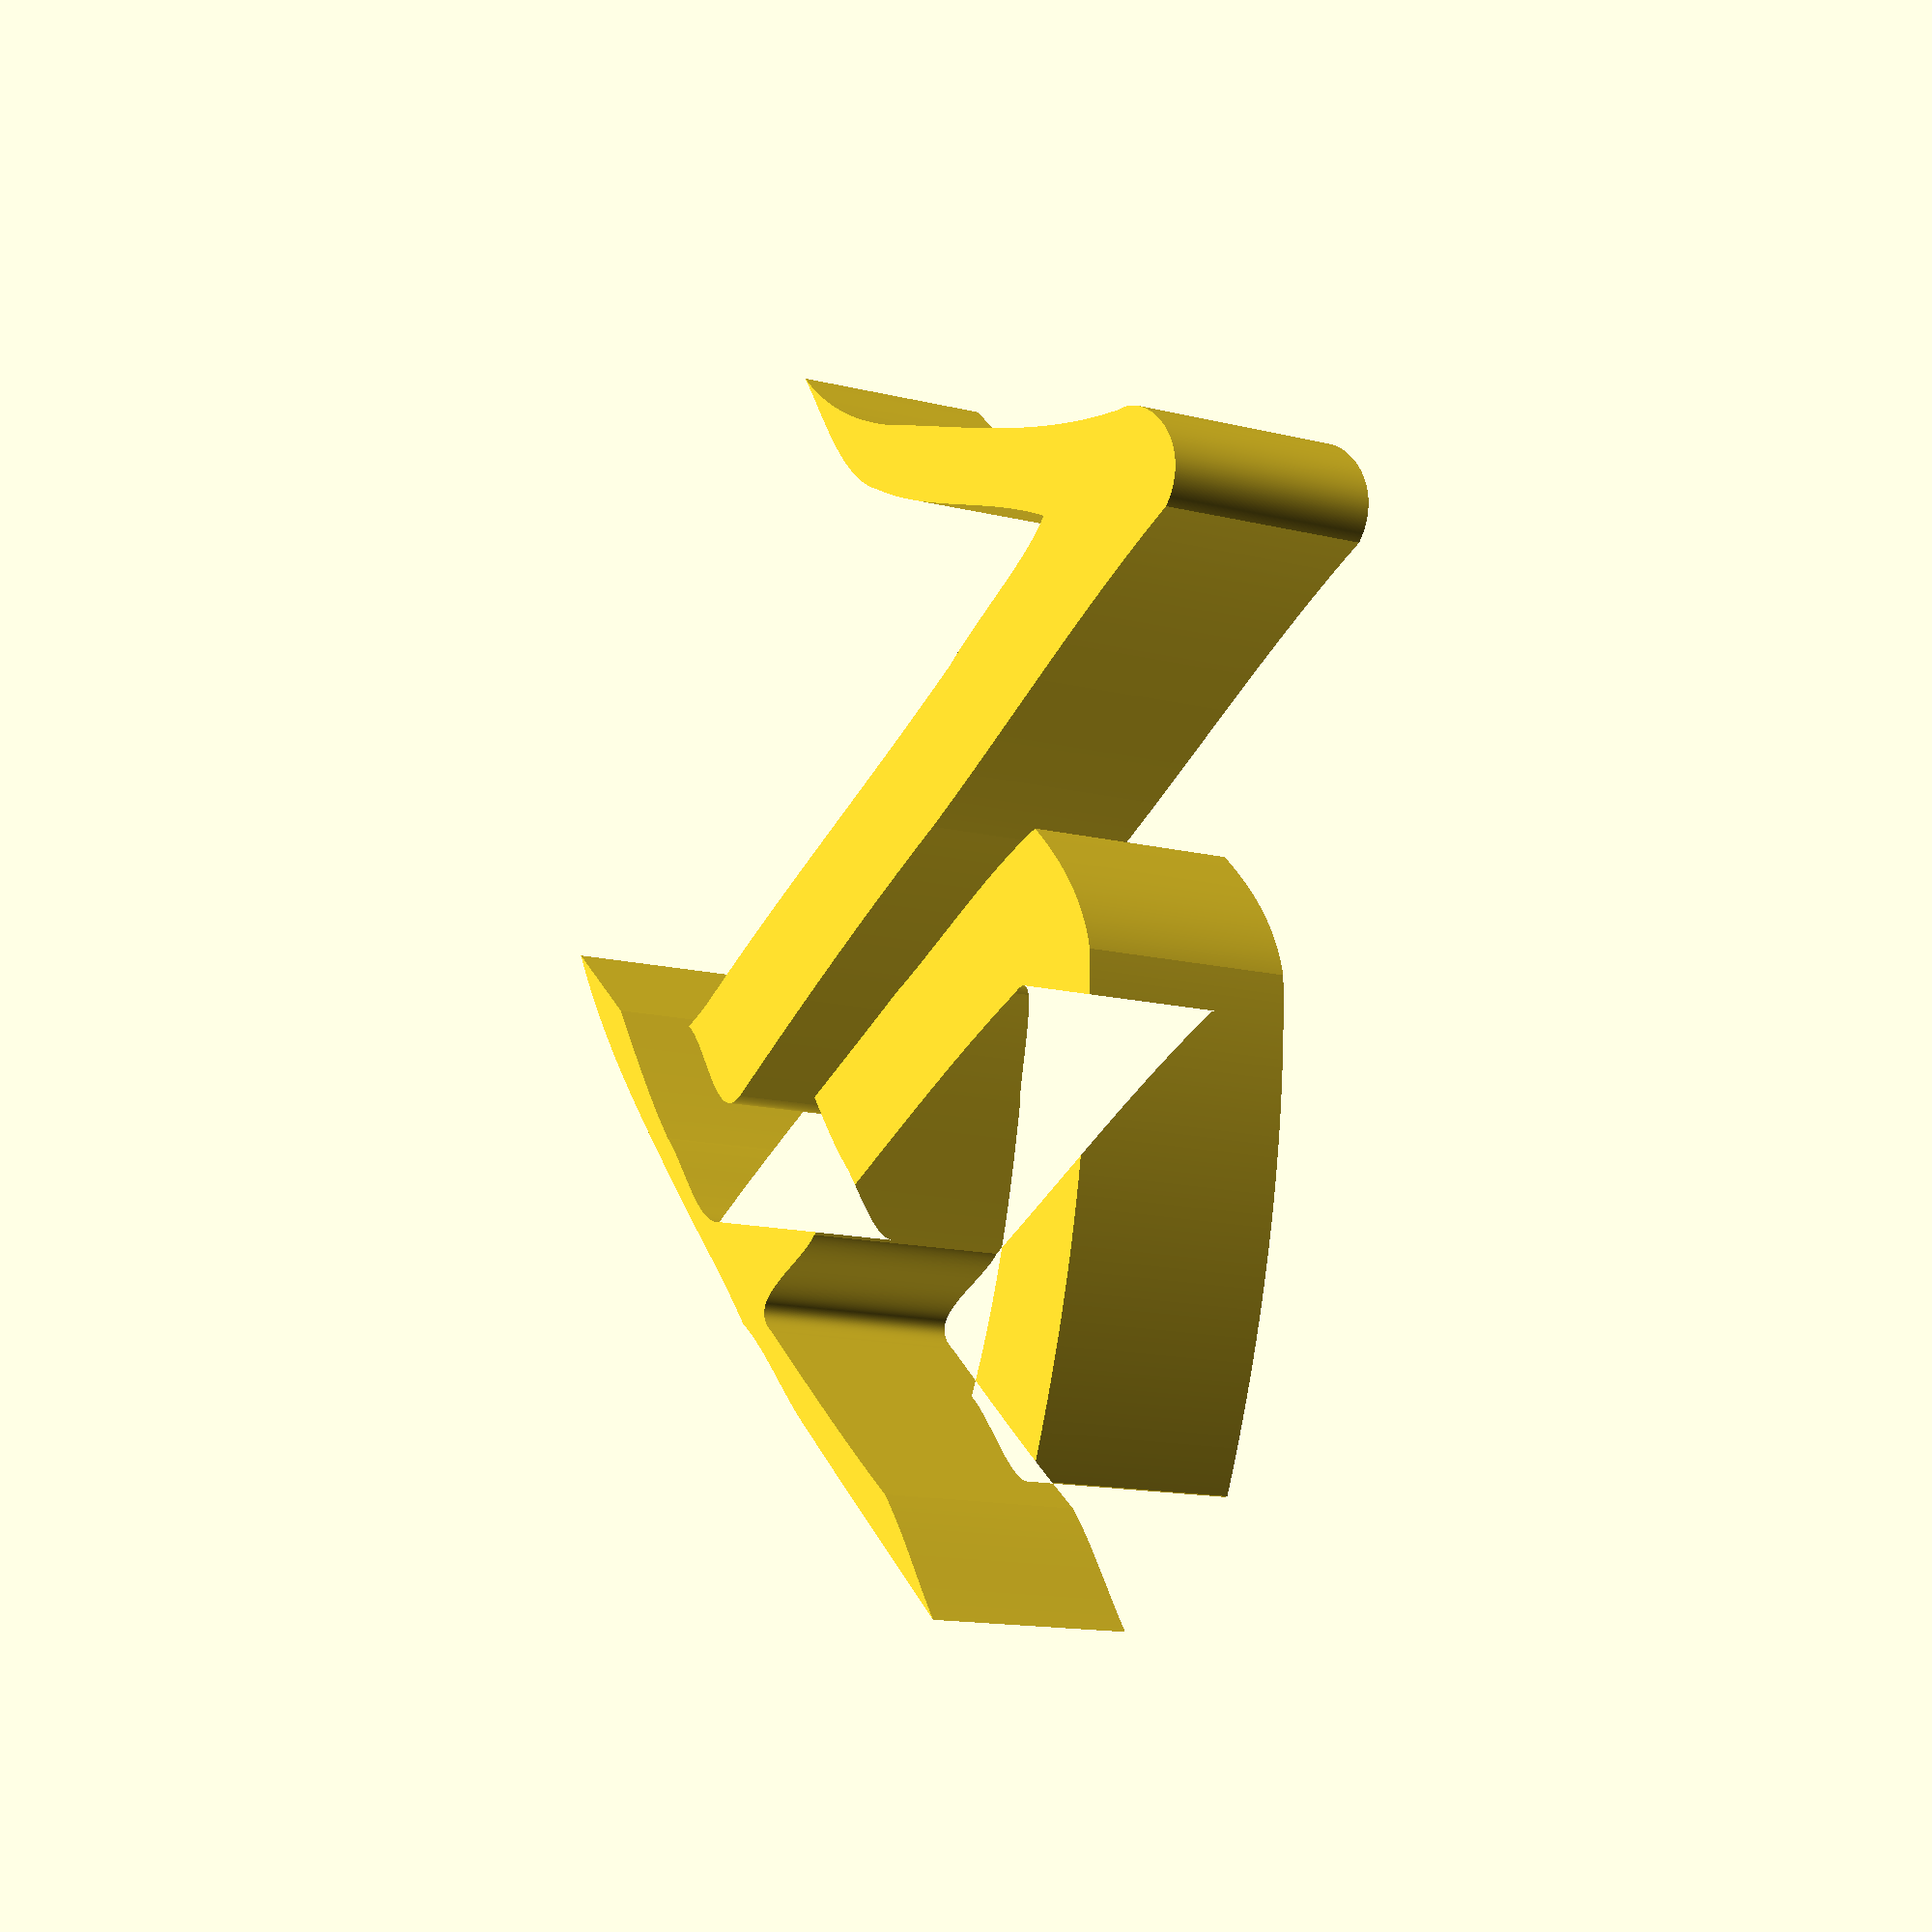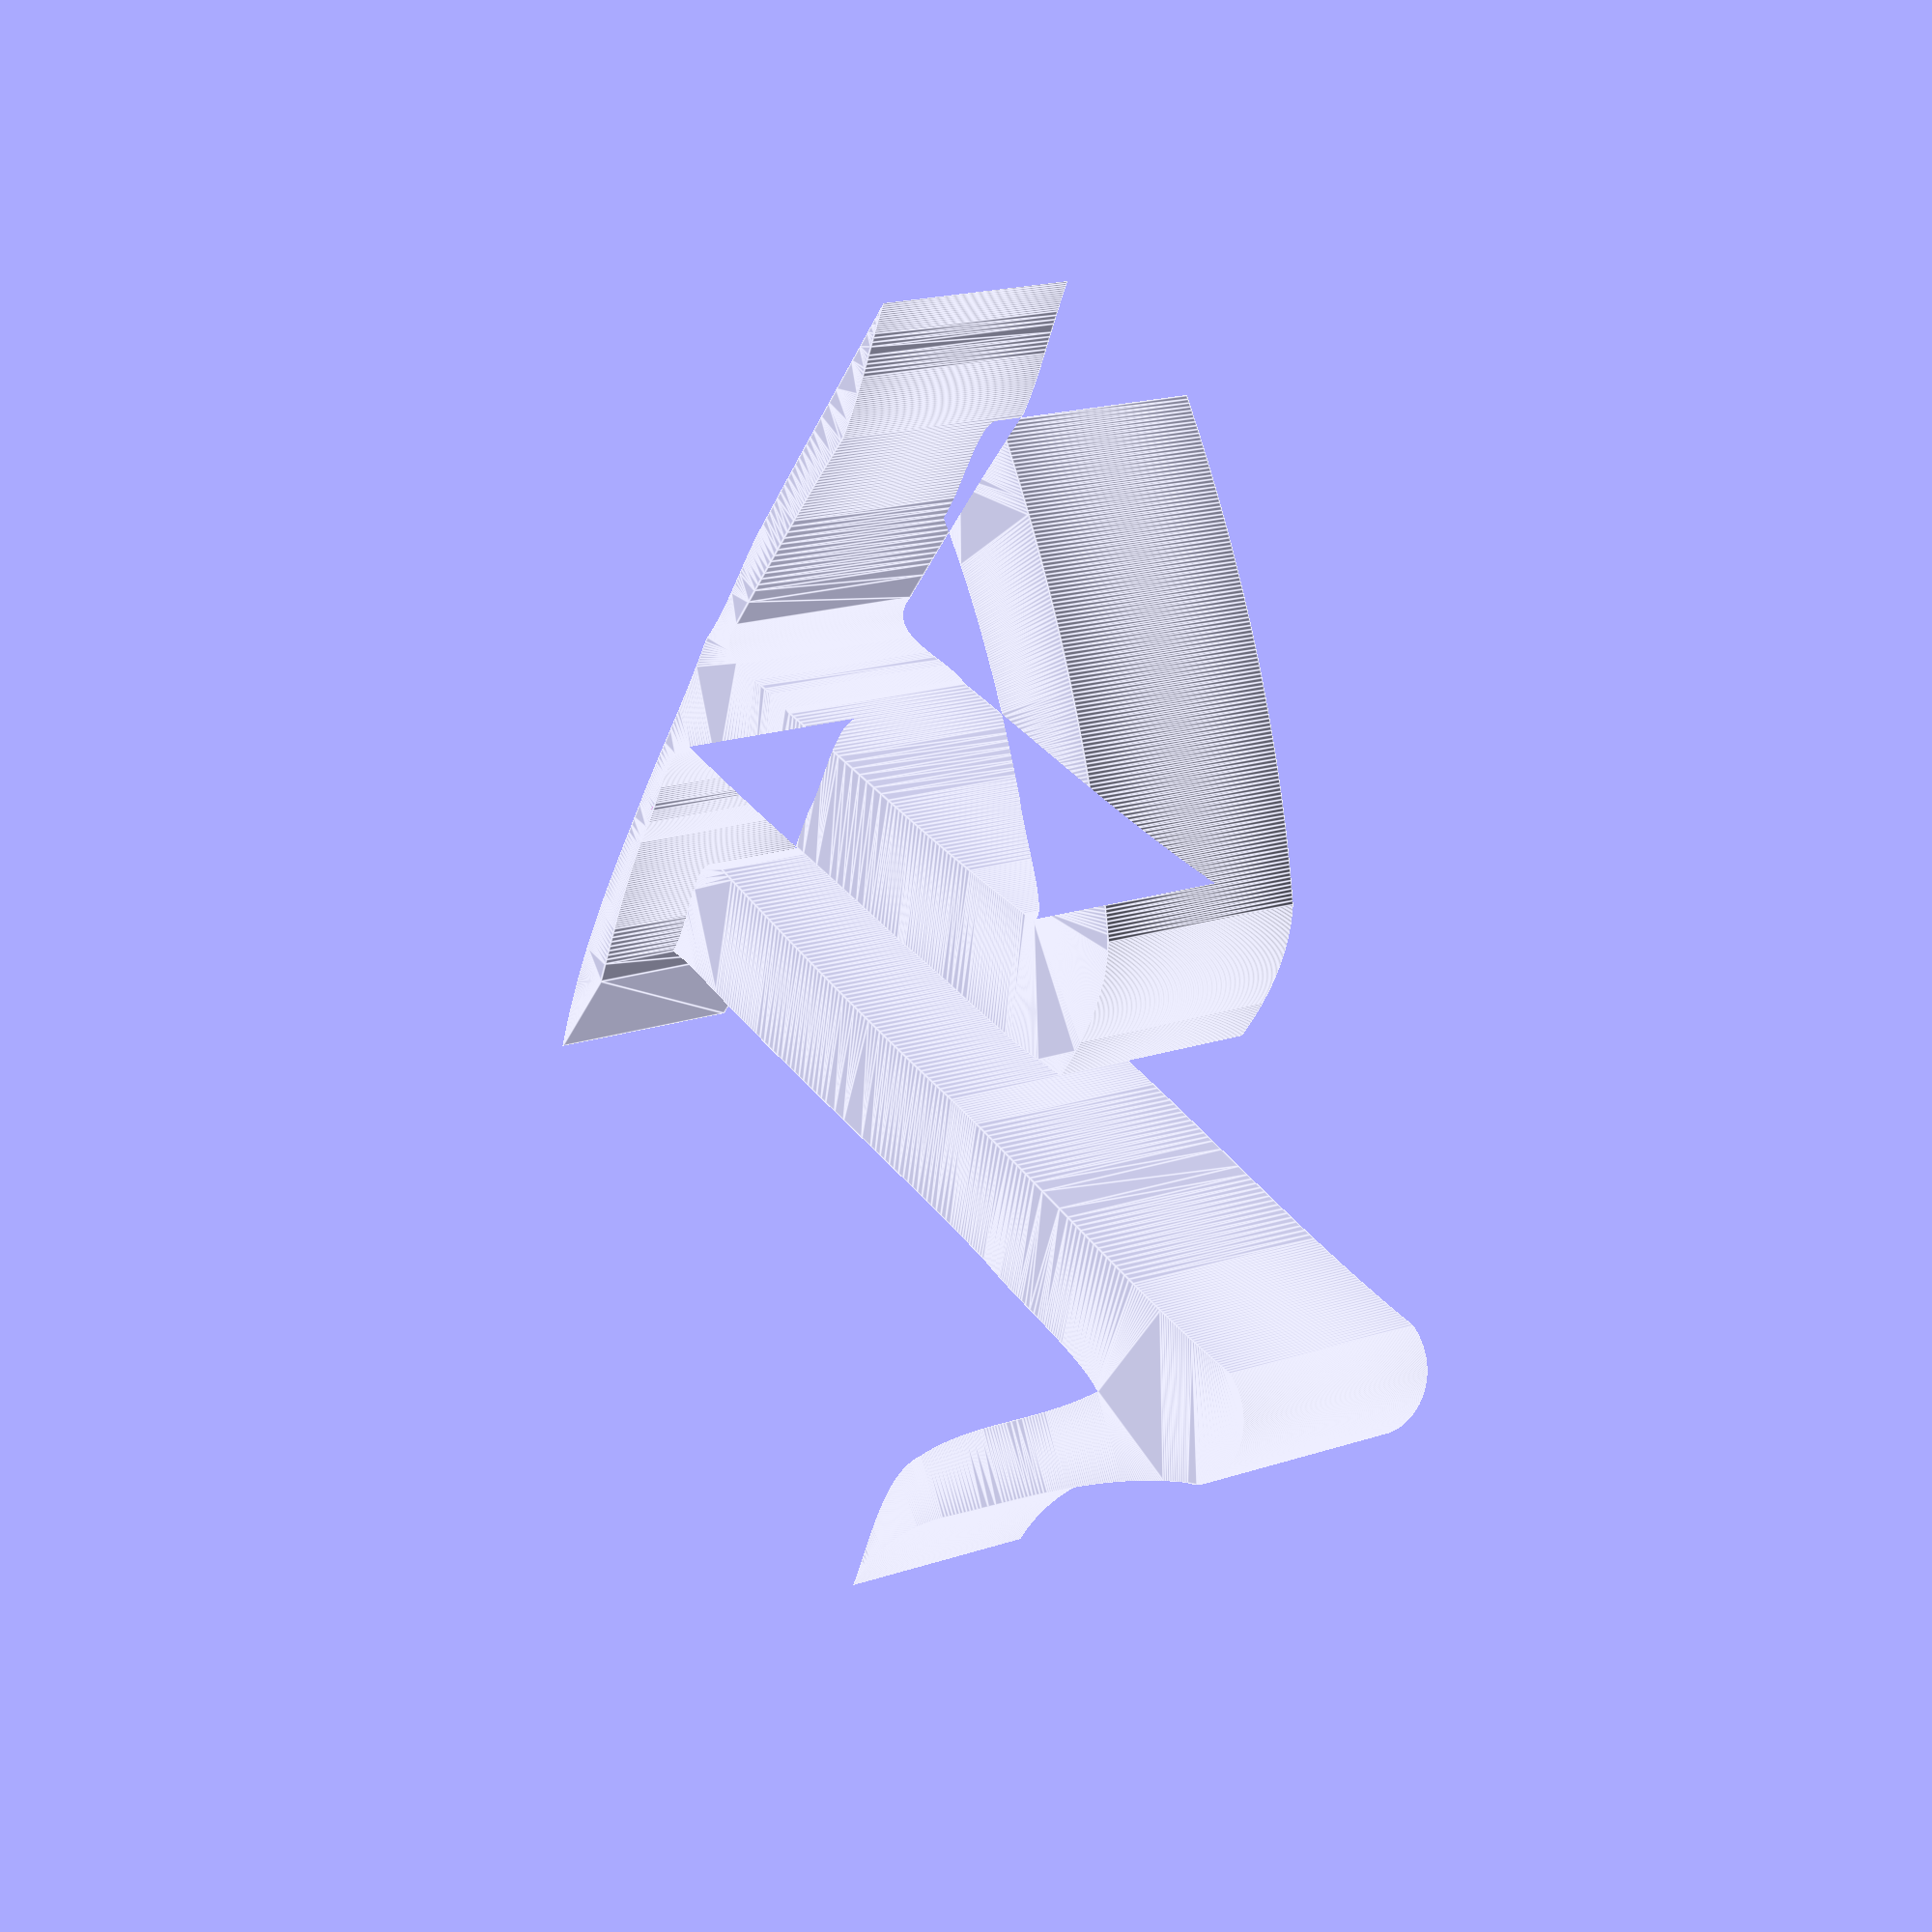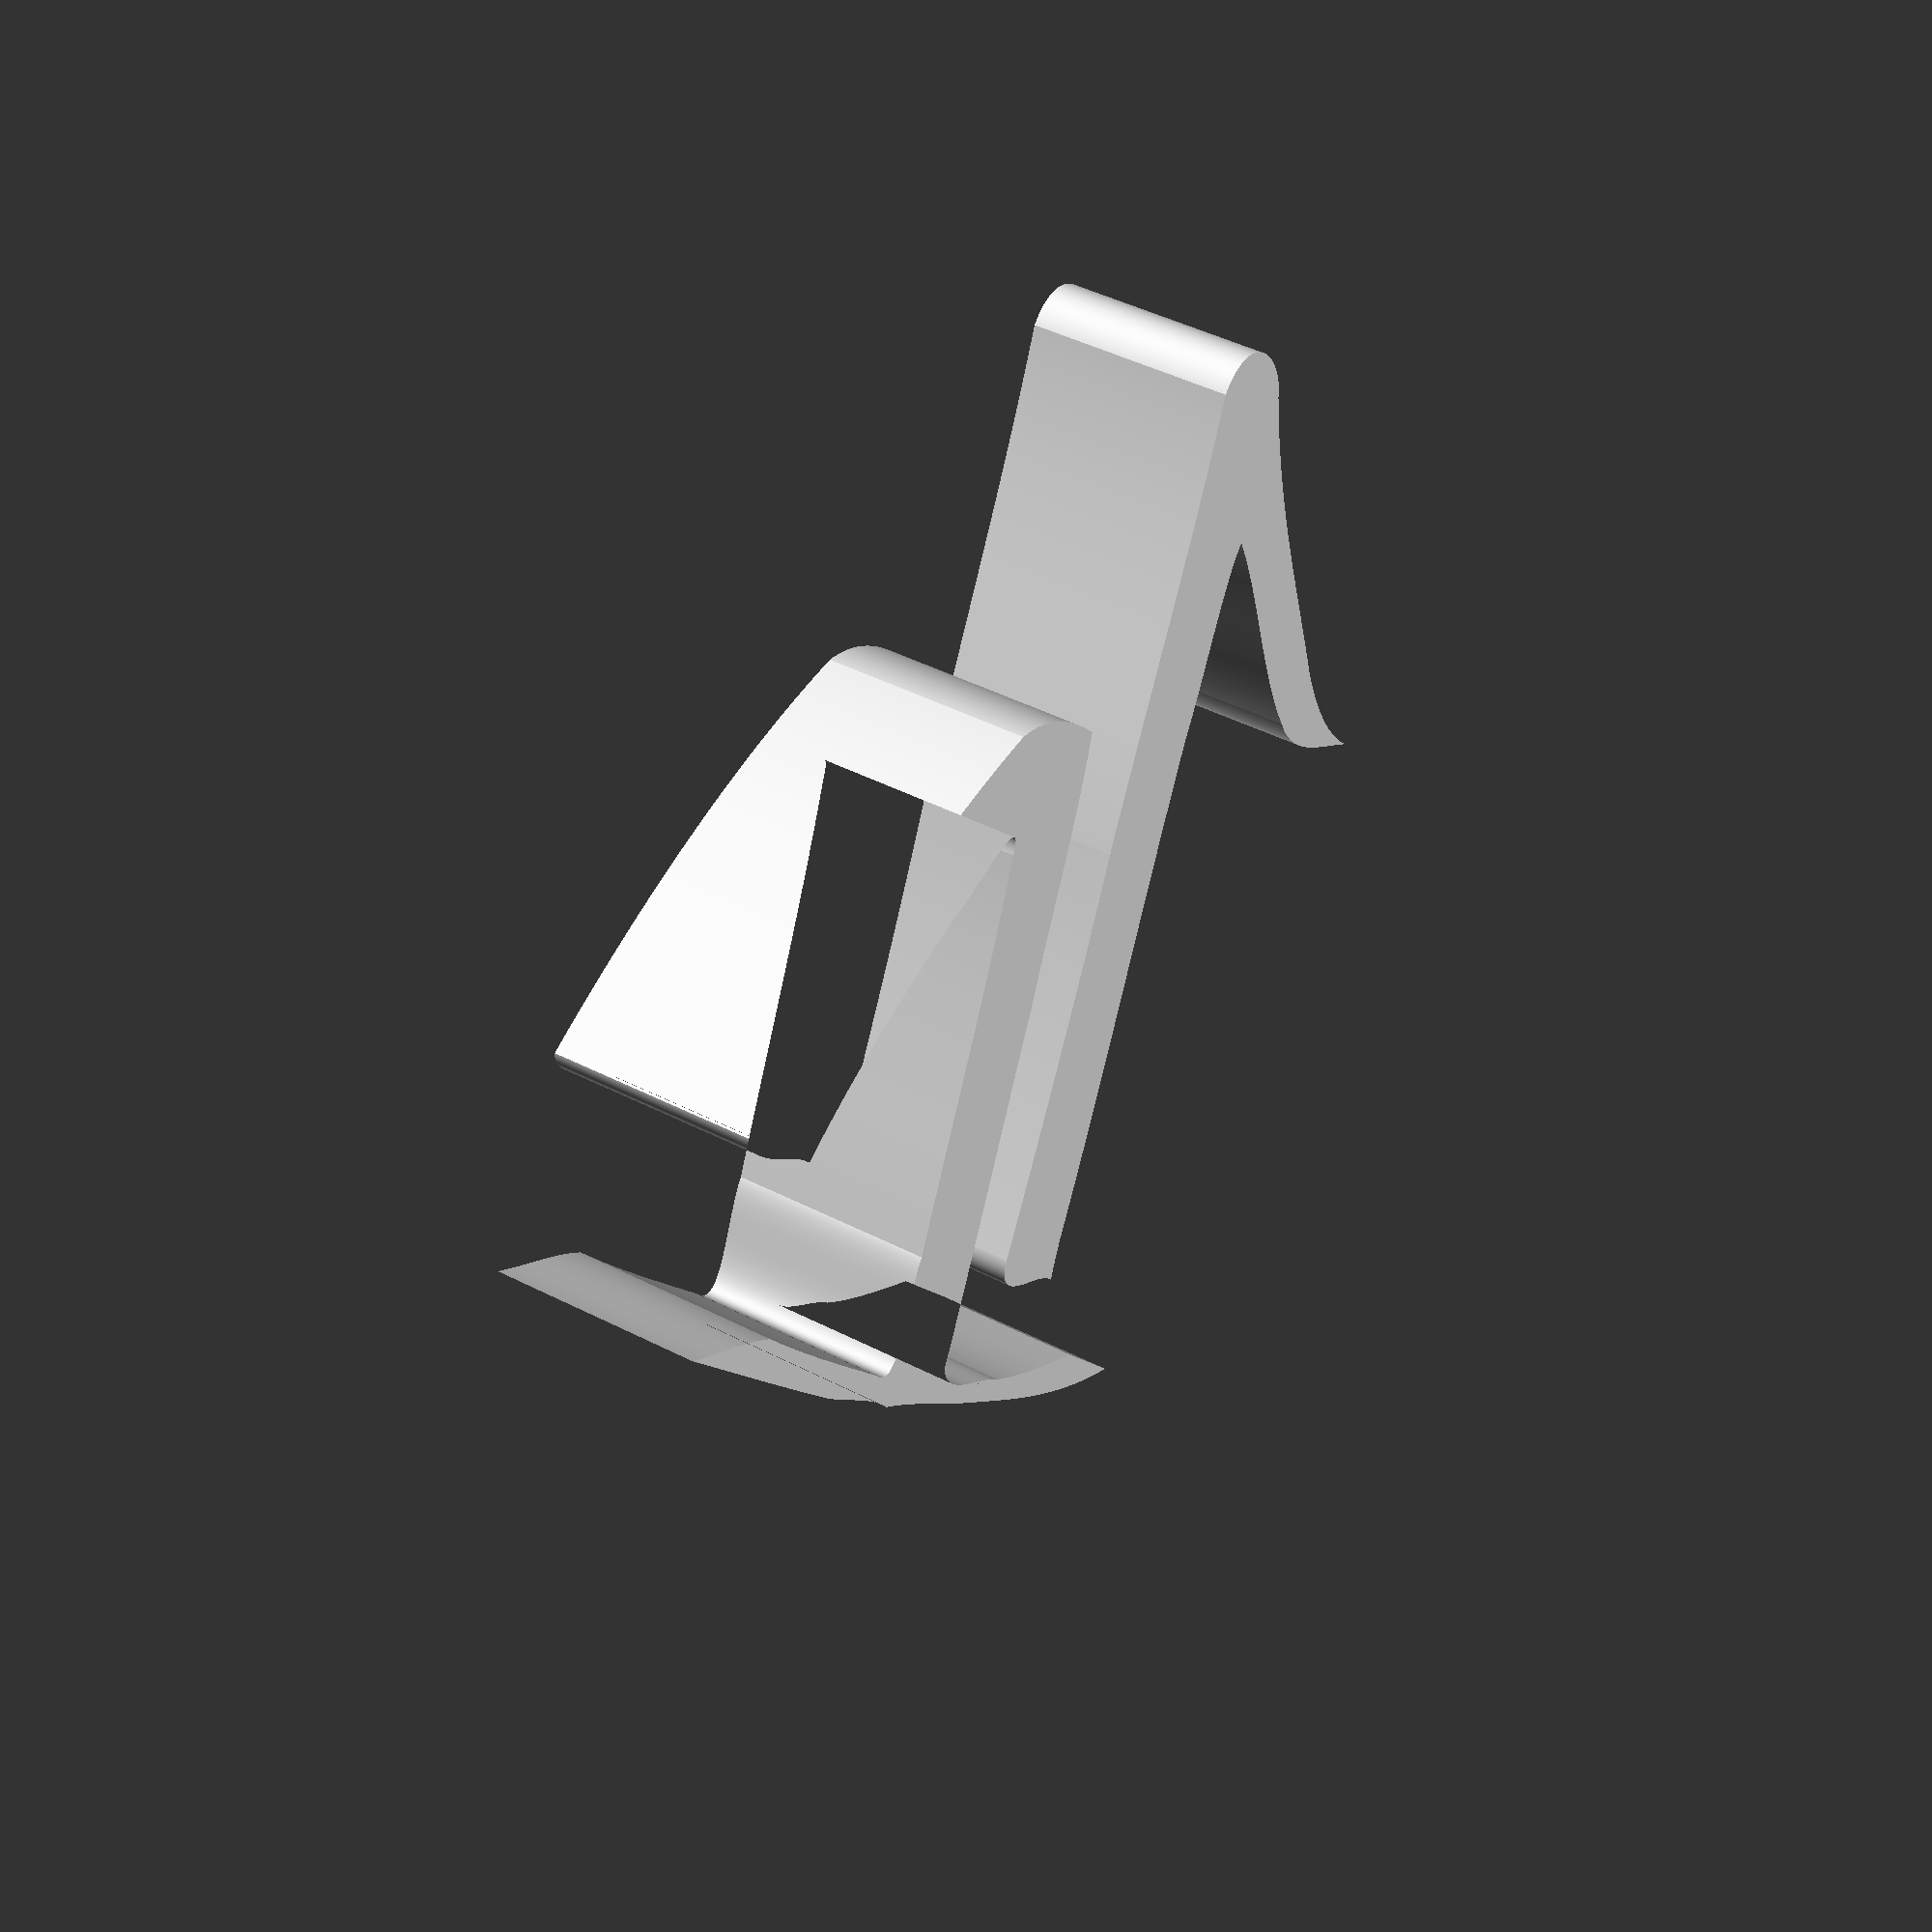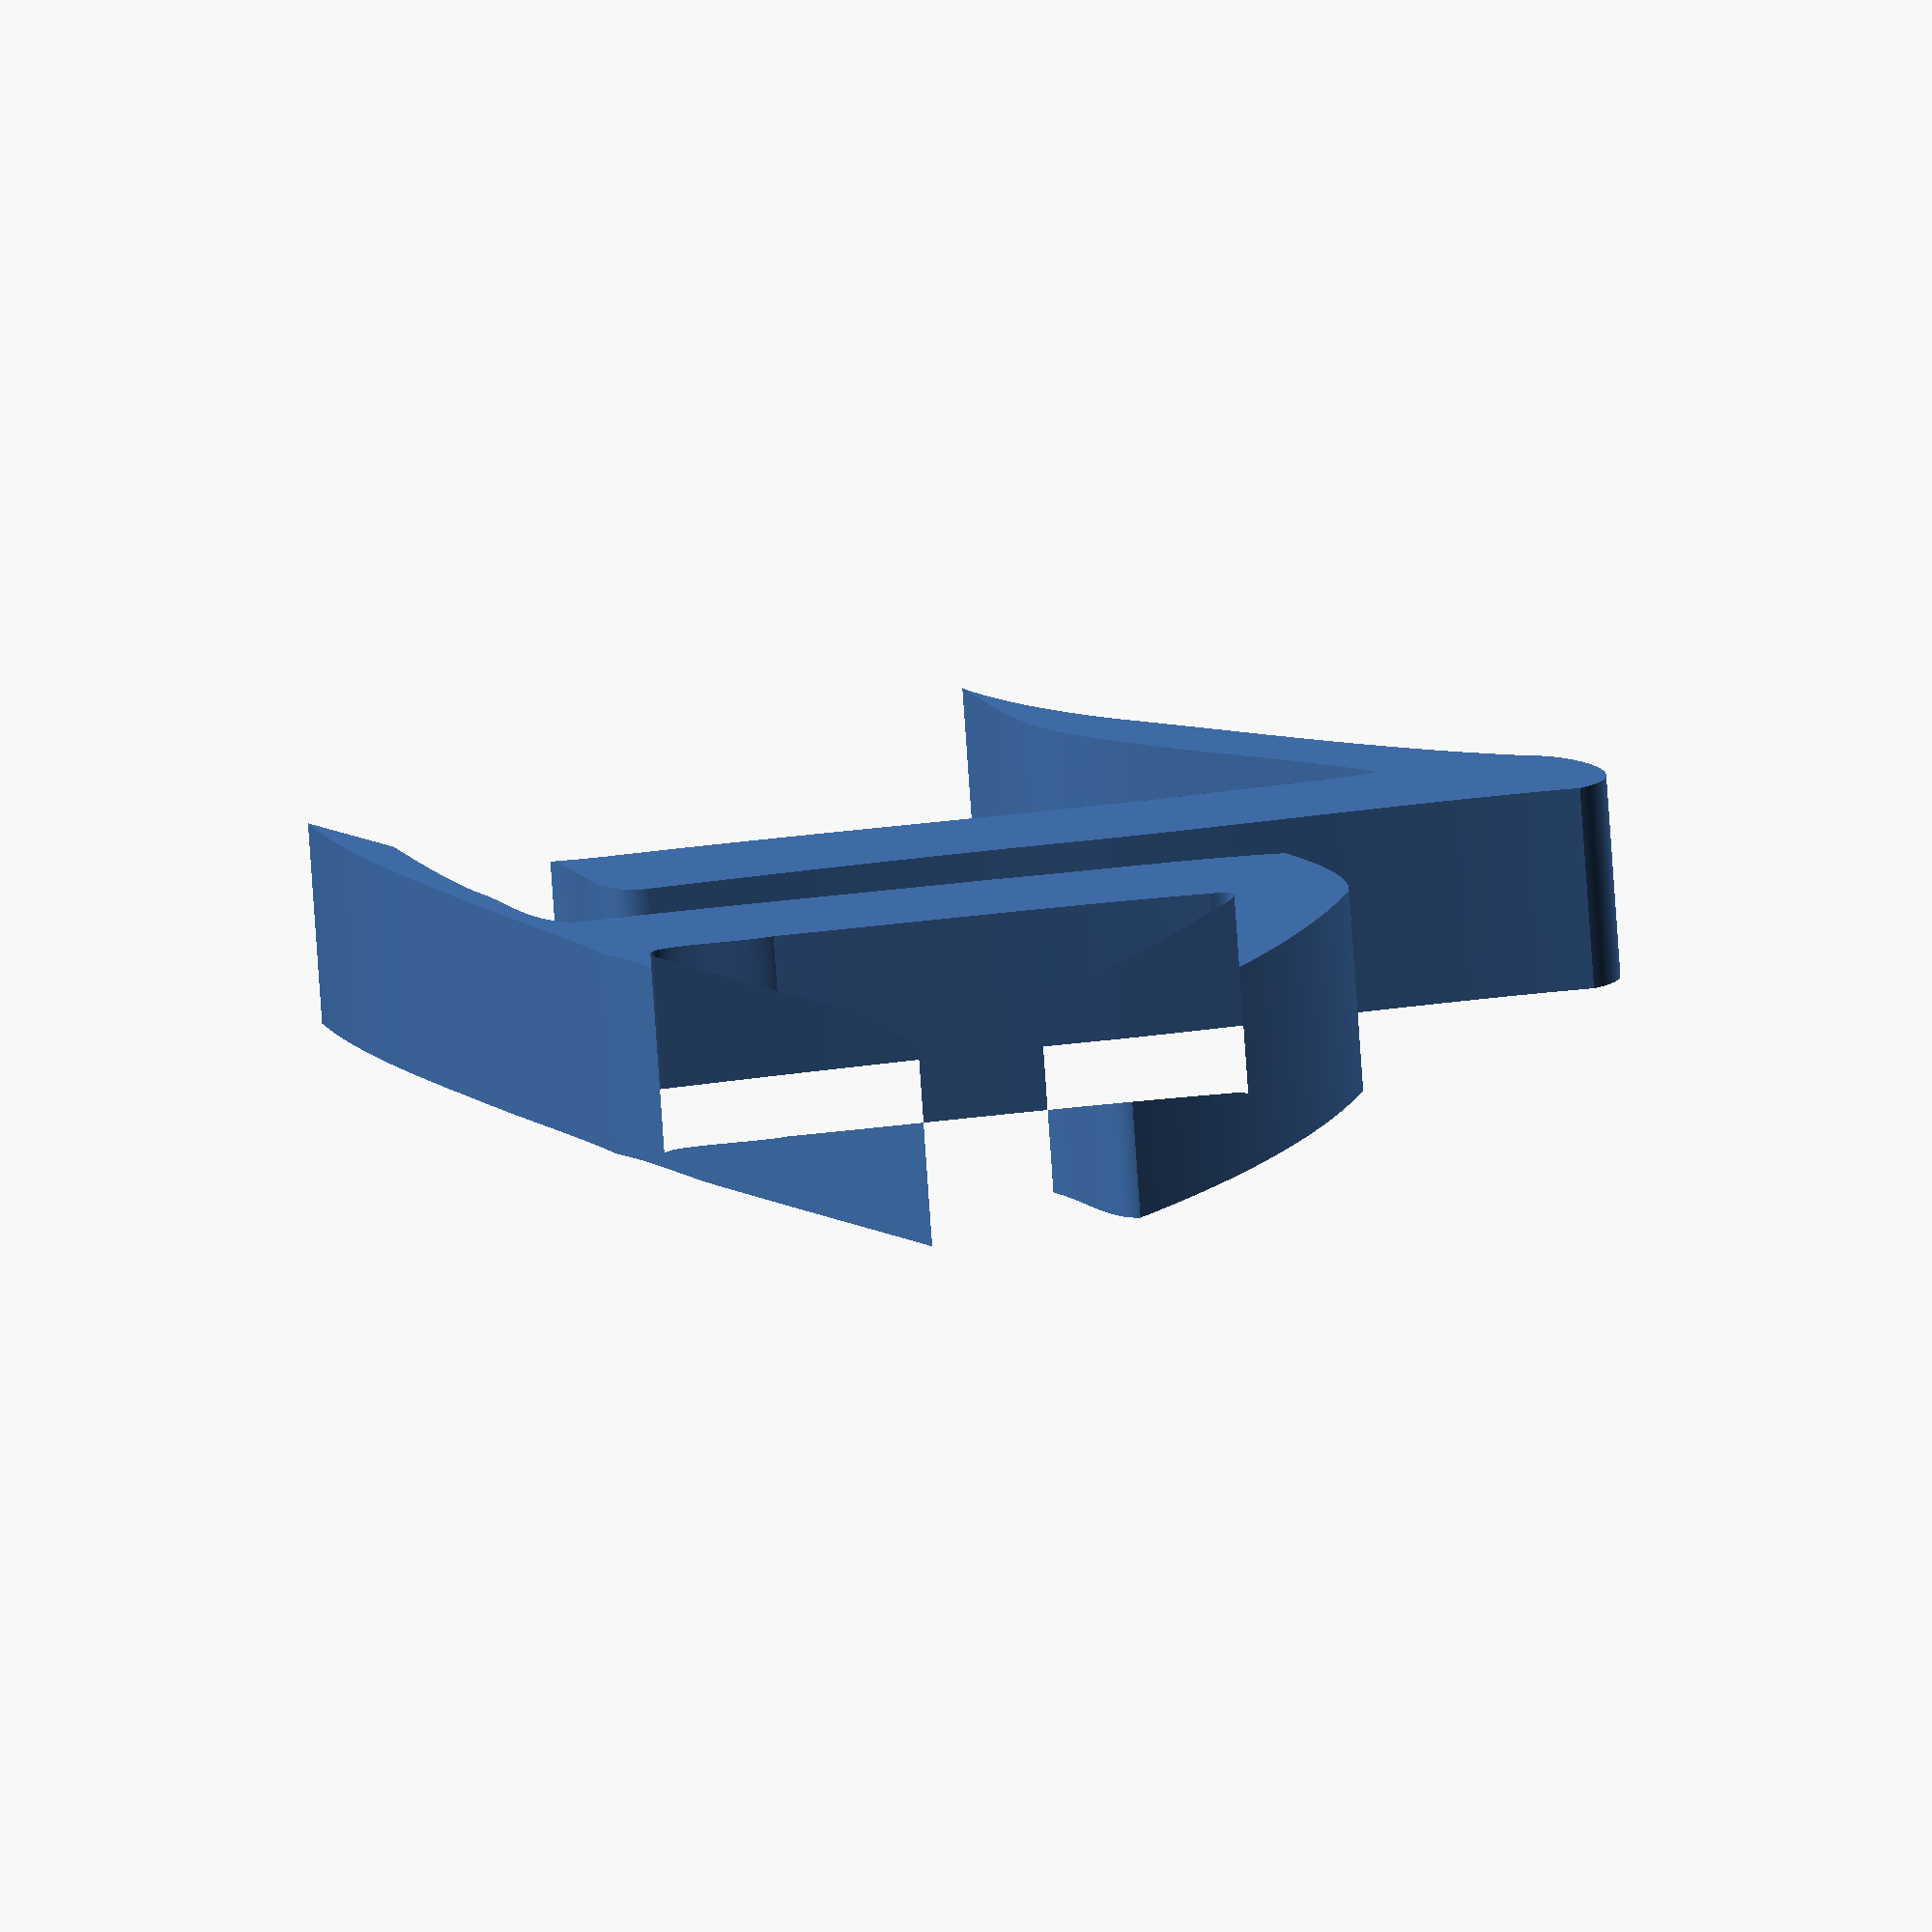
<openscad>

// Module names are of the form poly_<inkscape-path-id>().  As a result,
// you can associate a polygon in this OpenSCAD program with the corresponding
// SVG element in the Inkscape document by looking for the XML element with
// the attribute id="inkscape-path-id".

// fudge value is used to ensure that subtracted solids are a tad taller
// in the z dimension than the polygon being subtracted from.  This helps
// keep the resulting .stl file manifold.
fudge = 0.1;

module poly_path6294(h)
{
  scale([25.4/90, -25.4/90, 1]) union()
  {
    difference()
    {
       linear_extrude(height=h)
         polygon([[11.327732,-22.160283],[11.228560,-22.132289],[11.129514,-22.103925],[11.030593,-22.075193],[10.931796,-22.046096],[10.833122,-22.016637],[10.734570,-21.986820],[10.636140,-21.956648],[10.537831,-21.926123],[10.439642,-21.895249],[10.341572,-21.864029],[10.243620,-21.832466],[10.145787,-21.800563],[10.048070,-21.768323],[9.950469,-21.735750],[9.852983,-21.702846],[9.755612,-21.669614],[9.658354,-21.636059],[9.561210,-21.602182],[9.464177,-21.567987],[9.367256,-21.533477],[9.270445,-21.498655],[9.173744,-21.463525],[9.077151,-21.428089],[8.980667,-21.392350],[8.884290,-21.356312],[8.788020,-21.319978],[8.691855,-21.283350],[8.595795,-21.246433],[8.499839,-21.209228],[8.403987,-21.171740],[8.308237,-21.133971],[8.212589,-21.095924],[8.117041,-21.057603],[8.021594,-21.019010],[7.926246,-20.980149],[7.830997,-20.941023],[7.735845,-20.901635],[7.640790,-20.861988],[7.545832,-20.822085],[7.450968,-20.781930],[7.356200,-20.741524],[7.261525,-20.700873],[7.166943,-20.659978],[7.072453,-20.618842],[6.978054,-20.577470],[6.883746,-20.535863],[6.789528,-20.494026],[6.695399,-20.451961],[6.601357,-20.409671],[6.507404,-20.367159],[6.413536,-20.324429],[6.319755,-20.281484],[6.226059,-20.238326],[6.132446,-20.194959],[6.038917,-20.151387],[5.945471,-20.107611],[5.852107,-20.063635],[5.758823,-20.019463],[5.665620,-19.975097],[5.572496,-19.930541],[5.479451,-19.885798],[5.386483,-19.840870],[5.293593,-19.795761],[5.200778,-19.750474],[5.108039,-19.705012],[5.015375,-19.659378],[4.922785,-19.613576],[4.830267,-19.567608],[4.737822,-19.521478],[4.645449,-19.475188],[4.553145,-19.428742],[4.460912,-19.382143],[4.368748,-19.335394],[4.276652,-19.288498],[4.184623,-19.241458],[4.092662,-19.194278],[4.000766,-19.146960],[3.908935,-19.099508],[3.725465,-19.004212],[3.542245,-18.908416],[3.359270,-18.812145],[3.176533,-18.715423],[2.994028,-18.618275],[2.811748,-18.520727],[2.629686,-18.422802],[2.447837,-18.324527],[2.266194,-18.225926],[2.084751,-18.127023],[1.903501,-18.027844],[1.722438,-17.928414],[1.541555,-17.828757],[1.360847,-17.728898],[1.180306,-17.628863],[0.999927,-17.528676],[0.819703,-17.428363],[0.459695,-17.227454],[0.100230,-17.026337],[-0.617271,-16.624273],[-0.739301,-16.557468],[-0.861145,-16.490339],[-0.982809,-16.422899],[-1.104302,-16.355160],[-1.225631,-16.287135],[-1.346801,-16.218836],[-1.467821,-16.150275],[-1.588698,-16.081465],[-1.709438,-16.012419],[-1.830050,-15.943149],[-1.950539,-15.873668],[-2.070913,-15.803988],[-2.191180,-15.734122],[-2.311346,-15.664082],[-2.431418,-15.593881],[-2.551404,-15.523531],[-2.791145,-15.382435],[-3.030626,-15.240895],[-3.269904,-15.099010],[-3.509034,-14.956881],[-3.987085,-14.672289],[-4.226118,-14.530028],[-4.465232,-14.387923],[-4.704485,-14.246074],[-4.943933,-14.104581],[-5.183633,-13.963546],[-5.303596,-13.893231],[-5.423642,-13.823067],[-5.543781,-13.753068],[-5.664018,-13.683245],[-5.784360,-13.613612],[-5.904816,-13.544181],[-6.025391,-13.474964],[-6.146094,-13.405974],[-6.266930,-13.337223],[-6.387909,-13.268724],[-6.509035,-13.200489],[-6.630317,-13.132532],[-6.751762,-13.064863],[-6.873377,-12.997497],[-6.995168,-12.930446],[-7.117144,-12.863721],[-7.239310,-12.797336],[-7.361675,-12.731302],[-7.484245,-12.665634],[-7.607028,-12.600342],[-7.730031,-12.535440],[-7.853260,-12.470940],[-7.976723,-12.406855],[-8.100427,-12.343197],[-8.224379,-12.279979],[-8.348586,-12.217213],[-8.384846,-12.184559],[-8.421287,-12.152078],[-8.457908,-12.119768],[-8.494706,-12.087627],[-8.531678,-12.055651],[-8.568823,-12.023839],[-8.606138,-11.992188],[-8.643619,-11.960696],[-8.681266,-11.929361],[-8.719075,-11.898179],[-8.757044,-11.867150],[-8.795171,-11.836269],[-8.833453,-11.805535],[-8.871888,-11.774946],[-8.910472,-11.744499],[-8.949205,-11.714191],[-8.988083,-11.684021],[-9.027104,-11.653986],[-9.066266,-11.624083],[-9.105565,-11.594310],[-9.145000,-11.564665],[-9.184569,-11.535146],[-9.224268,-11.505749],[-9.264095,-11.476473],[-9.304048,-11.447315],[-9.344125,-11.418272],[-9.384323,-11.389343],[-9.424639,-11.360525],[-9.465072,-11.331816],[-9.505618,-11.303213],[-9.587041,-11.246315],[-9.668890,-11.189814],[-9.751146,-11.133690],[-9.833787,-11.077923],[-9.916796,-11.022495],[-10.000152,-10.967386],[-10.083836,-10.912578],[-10.167829,-10.858051],[-10.252110,-10.803786],[-10.336661,-10.749764],[-10.421462,-10.695966],[-10.506494,-10.642372],[-10.591736,-10.588964],[-10.677170,-10.535723],[-10.762777,-10.482629],[-10.848535,-10.429662],[-10.934427,-10.376805],[-11.106530,-10.271341],[-11.278932,-10.166083],[-11.451476,-10.060878],[-11.624006,-9.955574],[-11.796365,-9.850016],[-11.882432,-9.797094],[-11.968399,-9.744052],[-12.054244,-9.690870],[-12.139950,-9.637529],[-12.225496,-9.584010],[-12.310863,-9.530294],[-12.396031,-9.476361],[-12.480982,-9.422193],[-12.565694,-9.367770],[-12.650150,-9.313073],[-12.734329,-9.258084],[-12.818213,-9.202782],[-12.901780,-9.147149],[-12.985013,-9.091166],[-13.067891,-9.034813],[-13.150395,-8.978072],[-13.232505,-8.920923],[-13.273407,-8.892190],[-13.314203,-8.863347],[-13.354890,-8.834393],[-13.395467,-8.805326],[-13.435931,-8.776141],[-13.476280,-8.746839],[-13.516511,-8.717415],[-13.556621,-8.687867],[-13.596609,-8.658194],[-13.636471,-8.628393],[-13.937980,-8.410217],[-14.239254,-8.191670],[-14.540302,-7.972772],[-14.841136,-7.753542],[-15.141765,-7.533997],[-15.442202,-7.314157],[-15.742456,-7.094039],[-16.042538,-6.873664],[-16.342458,-6.653050],[-16.642228,-6.432215],[-16.941857,-6.211177],[-17.241358,-5.989957],[-17.540739,-5.768572],[-17.840012,-5.547041],[-18.438276,-5.103616],[-19.036235,-4.659832],[-19.633974,-4.215839],[-20.829131,-3.327821],[-21.426719,-2.884097],[-22.024428,-2.440760],[-22.323354,-2.219285],[-22.622342,-1.997963],[-22.921402,-1.776812],[-23.220546,-1.555853],[-23.140952,-1.589997],[-23.061205,-1.623849],[-22.981311,-1.657420],[-22.901277,-1.690724],[-22.821109,-1.723774],[-22.740815,-1.756583],[-22.660401,-1.789162],[-22.579874,-1.821526],[-22.499241,-1.853686],[-22.418507,-1.885656],[-22.337681,-1.917448],[-22.256768,-1.949076],[-22.175775,-1.980551],[-22.094710,-2.011888],[-21.932387,-2.074194],[-21.769854,-2.136098],[-21.607162,-2.197702],[-21.281522,-2.320418],[-21.118681,-2.381735],[-20.955897,-2.443162],[-20.793225,-2.504800],[-20.630717,-2.566754],[-20.468427,-2.629124],[-20.387381,-2.660498],[-20.306410,-2.692014],[-20.225520,-2.723686],[-20.144719,-2.755526],[-20.064012,-2.787547],[-19.983407,-2.819762],[-19.902910,-2.852184],[-19.822529,-2.884825],[-19.742269,-2.917699],[-19.662138,-2.950817],[-19.582141,-2.984194],[-19.502287,-3.017842],[-19.422581,-3.051773],[-19.343031,-3.086000],[-19.263643,-3.120537],[-19.184423,-3.155396],[-19.105379,-3.190589],[-19.026517,-3.226130],[-18.947844,-3.262032],[-18.869367,-3.298307],[-18.791092,-3.334968],[-18.713025,-3.372028],[-18.635175,-3.409499],[-18.557547,-3.447395],[-18.480149,-3.485728],[-18.402986,-3.524512],[-18.326066,-3.563758],[-18.249395,-3.603480],[-18.172980,-3.643691],[-18.096828,-3.684403],[-17.966699,-3.790431],[-17.836378,-3.896255],[-17.705869,-4.001877],[-17.575175,-4.107301],[-17.444300,-4.212529],[-17.313248,-4.317566],[-17.182020,-4.422414],[-17.050622,-4.527076],[-16.919057,-4.631556],[-16.787327,-4.735858],[-16.655437,-4.839984],[-16.523390,-4.943938],[-16.391190,-5.047722],[-16.258839,-5.151341],[-16.126342,-5.254798],[-15.993702,-5.358096],[-15.860922,-5.461237],[-15.728006,-5.564227],[-15.594957,-5.667066],[-15.461778,-5.769760],[-15.328474,-5.872311],[-15.195048,-5.974723],[-15.061503,-6.076999],[-14.927842,-6.179141],[-14.794069,-6.281154],[-14.660188,-6.383041],[-14.526202,-6.484805],[-14.392115,-6.586449],[-14.123649,-6.789391],[-13.854818,-6.991893],[-13.585651,-7.193981],[-13.316175,-7.395683],[-13.046417,-7.597023],[-12.776406,-7.798029],[-12.506169,-7.998726],[-12.235735,-8.199141],[-11.965129,-8.399300],[-11.694382,-8.599229],[-11.423519,-8.798955],[-11.152570,-8.998504],[-10.610520,-9.397174],[-9.526597,-10.193543],[-9.503999,-10.213639],[-9.481629,-10.233189],[-9.459484,-10.252198],[-9.437564,-10.270667],[-9.415867,-10.288600],[-9.394391,-10.306000],[-9.373137,-10.322871],[-9.352101,-10.339216],[-9.331284,-10.355038],[-9.310683,-10.370339],[-9.290297,-10.385124],[-9.270126,-10.399396],[-9.250168,-10.413157],[-9.230421,-10.426411],[-9.210884,-10.439162],[-9.191556,-10.451411],[-9.172435,-10.463163],[-9.153521,-10.474421],[-9.134812,-10.485188],[-9.116306,-10.495467],[-9.098003,-10.505262],[-9.079901,-10.514575],[-9.061999,-10.523410],[-9.044295,-10.531770],[-9.026789,-10.539658],[-9.009478,-10.547077],[-8.992362,-10.554031],[-8.975439,-10.560523],[-8.958708,-10.566556],[-8.942168,-10.572133],[-8.925817,-10.577257],[-8.909654,-10.581932],[-8.893678,-10.586162],[-8.877888,-10.589948],[-8.862282,-10.593294],[-8.846858,-10.596204],[-8.831616,-10.598680],[-8.816555,-10.600727],[-8.801672,-10.602346],[-8.786968,-10.603542],[-8.772439,-10.604317],[-8.758086,-10.604675],[-8.743906,-10.604619],[-8.729899,-10.604152],[-8.716063,-10.603277],[-8.702397,-10.601998],[-8.688900,-10.600317],[-8.675569,-10.598239],[-8.662405,-10.595766],[-8.649406,-10.592901],[-8.636570,-10.589647],[-8.623896,-10.586008],[-8.611382,-10.581988],[-8.599029,-10.577588],[-8.586833,-10.572813],[-8.574795,-10.567666],[-8.562911,-10.562149],[-8.551183,-10.556266],[-8.539607,-10.550020],[-8.528183,-10.543415],[-8.516909,-10.536454],[-8.505784,-10.529139],[-8.494808,-10.521475],[-8.483977,-10.513463],[-8.473292,-10.505108],[-8.462751,-10.496413],[-8.452352,-10.487381],[-8.442095,-10.478014],[-8.431977,-10.468317],[-8.421999,-10.458292],[-8.412157,-10.447944],[-8.402452,-10.437273],[-8.392882,-10.426286],[-8.383445,-10.414983],[-8.374140,-10.403369],[-8.364966,-10.391446],[-8.355922,-10.379219],[-8.347006,-10.366690],[-8.338217,-10.353862],[-8.329554,-10.340738],[-8.321015,-10.327322],[-8.312599,-10.313617],[-8.304305,-10.299627],[-8.296132,-10.285354],[-8.288077,-10.270801],[-8.280141,-10.255972],[-8.272321,-10.240870],[-8.264617,-10.225498],[-8.257026,-10.209860],[-8.249548,-10.193958],[-8.242182,-10.177796],[-8.234926,-10.161377],[-8.227778,-10.144705],[-8.220738,-10.127781],[-8.213804,-10.110611],[-8.206975,-10.093196],[-8.200250,-10.075540],[-8.193627,-10.057647],[-8.187105,-10.039519],[-8.180683,-10.021159],[-8.174359,-10.002572],[-8.168132,-9.983760],[-8.162001,-9.964725],[-8.155964,-9.945473],[-8.144170,-9.906325],[-8.132737,-9.866341],[-8.121657,-9.825548],[-8.110918,-9.783970],[-8.100511,-9.741634],[-8.090424,-9.698564],[-8.080648,-9.654788],[-8.071171,-9.610329],[-8.061985,-9.565215],[-8.053077,-9.519470],[-8.044439,-9.473121],[-8.036058,-9.426193],[-8.027926,-9.378711],[-8.020032,-9.330701],[-8.012364,-9.282189],[-8.004914,-9.233201],[-7.997670,-9.183762],[-7.990622,-9.133898],[-7.983759,-9.083634],[-7.977072,-9.032996],[-7.970550,-8.982011],[-7.964182,-8.930702],[-7.957958,-8.879097],[-7.951868,-8.827220],[-7.940047,-8.722756],[-7.928636,-8.617514],[-7.917551,-8.511700],[-7.906710,-8.405520],[-7.885425,-8.192878],[-7.874815,-8.086828],[-7.864116,-7.981232],[-7.853244,-7.876295],[-7.842117,-7.772222],[-7.830651,-7.669219],[-7.824764,-7.618182],[-7.818762,-7.567490],[-7.812634,-7.517168],[-7.806369,-7.467241],[-7.799957,-7.417736],[-7.793387,-7.368677],[-7.786649,-7.320092],[-7.779733,-7.272004],[-7.772629,-7.224440],[-7.765325,-7.177426],[-7.757812,-7.130987],[-7.750079,-7.085149],[-7.742116,-7.039937],[-7.733912,-6.995378],[-7.725456,-6.951496],[-7.716740,-6.908317],[-7.707751,-6.865868],[-7.698481,-6.824173],[-7.688917,-6.783259],[-7.679051,-6.743151],[-7.668871,-6.703874],[-7.658367,-6.665455],[-7.647529,-6.627919],[-7.641981,-6.609490],[-7.636346,-6.591291],[-7.630622,-6.573326],[-7.624808,-6.555598],[-7.618903,-6.538109],[-7.612905,-6.520864],[-7.606813,-6.503866],[-7.600626,-6.487116],[-7.594342,-6.470620],[-7.587960,-6.454380],[-7.581480,-6.438399],[-7.574898,-6.422680],[-7.568215,-6.407227],[-7.561429,-6.392043],[-7.533806,-6.158502],[-7.505777,-5.925012],[-7.477365,-5.691570],[-7.448588,-5.458175],[-7.419469,-5.224823],[-7.390027,-4.991512],[-7.360283,-4.758239],[-7.330257,-4.525003],[-7.299971,-4.291800],[-7.269444,-4.058629],[-7.238697,-3.825486],[-7.207751,-3.592370],[-7.176627,-3.359278],[-7.145344,-3.126208],[-7.082386,-2.660122],[-7.019043,-2.194093],[-6.955479,-1.728101],[-6.891857,-1.262127],[-6.828344,-0.796152],[-6.765102,-0.330156],[-6.702298,0.135880],[-6.671111,0.368920],[-6.640094,0.601977],[-6.609269,0.835053],[-6.578657,1.068152],[-6.548276,1.301276],[-6.518149,1.534427],[-6.488295,1.767608],[-6.458736,2.000820],[-6.429491,2.234067],[-6.400582,2.467351],[-6.372029,2.700675],[-6.343852,2.934040],[-6.316072,3.167449],[-6.288709,3.400905],[-6.261785,3.634410],[-6.235320,3.867966],[-6.209334,4.101577],[-6.183847,4.335244],[-6.158881,4.568970],[-6.134456,4.802756],[-6.110593,5.036607],[-6.087311,5.270524],[-6.075895,5.387508],[-6.064632,5.504509],[-6.053525,5.621529],[-6.042577,5.738566],[-6.031789,5.855621],[-6.021165,5.972696],[-6.010707,6.089789],[-6.000417,6.206901],[-5.990299,6.324033],[-5.980355,6.441185],[-5.970587,6.558357],[-5.960997,6.675550],[-5.951590,6.792763],[-5.942366,6.909998],[-5.933329,7.027254],[-5.924481,7.144532],[-5.915825,7.261831],[-5.907364,7.379153],[-5.899099,7.496498],[-5.891034,7.613865],[-5.883171,7.731256],[-5.875512,7.848670],[-5.868061,7.966109],[-5.860819,8.083571],[-5.853790,8.201058],[-5.846976,8.318569],[-5.840379,8.436106],[-5.834002,8.553667],[-5.830028,8.577219],[-5.826354,8.600368],[-5.822980,8.623118],[-5.819903,8.645470],[-5.817122,8.667427],[-5.814634,8.688992],[-5.812437,8.710166],[-5.810531,8.730953],[-5.808913,8.751353],[-5.807580,8.771371],[-5.806532,8.791007],[-5.805767,8.810265],[-5.805282,8.829146],[-5.805076,8.847654],[-5.805147,8.865790],[-5.805493,8.883557],[-5.806112,8.900956],[-5.807002,8.917992],[-5.808162,8.934664],[-5.809590,8.950977],[-5.811283,8.966933],[-5.813240,8.982533],[-5.815460,8.997780],[-5.817939,9.012677],[-5.820678,9.027225],[-5.823672,9.041428],[-5.826921,9.055287],[-5.830424,9.068804],[-5.834177,9.081983],[-5.838179,9.094825],[-5.842429,9.107334],[-5.846924,9.119510],[-5.851662,9.131356],[-5.856643,9.142876],[-5.861863,9.154071],[-5.867321,9.164943],[-5.873016,9.175495],[-5.878944,9.185729],[-5.885106,9.195647],[-5.891498,9.205253],[-5.898118,9.214547],[-5.904966,9.223533],[-5.912038,9.232213],[-5.919334,9.240589],[-5.926852,9.248664],[-5.934589,9.256439],[-5.942543,9.263918],[-5.950713,9.271102],[-5.959098,9.277995],[-5.967694,9.284597],[-5.976501,9.290912],[-5.985516,9.296941],[-5.994738,9.302688],[-6.004164,9.308155],[-6.013793,9.313343],[-6.023623,9.318256],[-6.033653,9.322895],[-6.043880,9.327264],[-6.054302,9.331363],[-6.064918,9.335196],[-6.075725,9.338765],[-6.086723,9.342072],[-6.097908,9.345120],[-6.109280,9.347911],[-6.120836,9.350447],[-6.132575,9.352730],[-6.144494,9.354764],[-6.156592,9.356550],[-6.168867,9.358090],[-6.181318,9.359388],[-6.193941,9.360445],[-6.206736,9.361263],[-6.219700,9.361846],[-6.232832,9.362194],[-6.246130,9.362312],[-6.259592,9.362200],[-6.273216,9.361862],[-6.287000,9.361299],[-6.300943,9.360515],[-6.315042,9.359511],[-6.329296,9.358289],[-6.343703,9.356853],[-6.358262,9.355203],[-6.372969,9.353344],[-6.387823,9.351276],[-6.402823,9.349003],[-6.417967,9.346527],[-6.433252,9.343850],[-6.448678,9.340974],[-6.464241,9.337902],[-6.479941,9.334636],[-6.495775,9.331178],[-6.511742,9.327531],[-6.527839,9.323697],[-6.560418,9.315478],[-6.593498,9.306539],[-6.627063,9.296899],[-6.661100,9.286577],[-6.695592,9.275592],[-6.730526,9.263962],[-6.765886,9.251705],[-6.801658,9.238841],[-6.837826,9.225389],[-6.874377,9.211366],[-6.911295,9.196792],[-6.948565,9.181686],[-6.986173,9.166065],[-7.024104,9.149950],[-7.062342,9.133358],[-7.100874,9.116308],[-7.139685,9.098819],[-7.178758,9.080909],[-7.218081,9.062598],[-7.257638,9.043904],[-7.297413,9.024846],[-7.337393,9.005442],[-7.377563,8.985711],[-7.417907,8.965672],[-7.458411,8.945344],[-7.499061,8.924745],[-7.539840,8.903894],[-7.621731,8.861510],[-7.703966,8.818342],[-7.786425,8.774541],[-7.868991,8.730254],[-7.951546,8.685633],[-8.033970,8.640826],[-8.116145,8.595984],[-8.279274,8.506791],[-8.359992,8.462740],[-8.439987,8.419251],[-8.519141,8.376475],[-8.597336,8.334561],[-8.674452,8.293658],[-8.750372,8.253917],[-8.787846,8.234528],[-8.824977,8.215487],[-8.861749,8.196810],[-8.898149,8.178517],[-8.934160,8.160626],[-8.969768,8.143157],[-9.004959,8.126128],[-9.039717,8.109557],[-9.074028,8.093464],[-9.107877,8.077867],[-9.141250,8.062785],[-9.174130,8.048236],[-9.206505,8.034239],[-9.238358,8.020813],[-9.269675,8.007977],[-9.300441,7.995749],[-9.330641,7.984148],[-9.360261,7.973193],[-9.389286,7.962902],[-9.417700,7.953294],[-9.445490,7.944388],[-9.472640,7.936202],[-9.499135,7.928756],[-9.524961,7.922067],[-9.656082,7.856196],[-9.787067,7.789903],[-9.917908,7.723183],[-10.048596,7.656031],[-10.179122,7.588441],[-10.309476,7.520408],[-10.439651,7.451926],[-10.569636,7.382989],[-10.699423,7.313593],[-10.829003,7.243731],[-10.958367,7.173398],[-11.087506,7.102589],[-11.216411,7.031297],[-11.345073,6.959518],[-11.473484,6.887246],[-11.601634,6.814476],[-11.729514,6.741201],[-11.857115,6.667416],[-11.984428,6.593117],[-12.047975,6.555772],[-12.111445,6.518297],[-12.174840,6.480689],[-12.238157,6.442950],[-12.301395,6.405078],[-12.364554,6.367072],[-12.427631,6.328932],[-12.490627,6.290656],[-12.553539,6.252245],[-12.616368,6.213698],[-12.679111,6.175014],[-12.741767,6.136191],[-12.804336,6.097231],[-12.866816,6.058131],[-12.929207,6.018891],[-12.991506,5.979511],[-13.053713,5.939989],[-13.115827,5.900326],[-13.177847,5.860520],[-13.239771,5.820571],[-13.301599,5.780478],[-13.363329,5.740240],[-13.424961,5.699856],[-13.486492,5.659327],[-13.547922,5.618651],[-13.609251,5.577827],[-13.670476,5.536856],[-13.731596,5.495735],[-13.792611,5.454465],[-13.853519,5.413045],[-13.914320,5.371474],[-13.975012,5.329751],[-14.035594,5.287876],[-14.096064,5.245848],[-14.156423,5.203667],[-14.216668,5.161331],[-14.276798,5.118840],[-14.336813,5.076193],[-14.396712,5.033390],[-14.456492,4.990430],[-14.516153,4.947312],[-14.575695,4.904035],[-14.635115,4.860599],[-14.694413,4.817004],[-14.753587,4.773248],[-14.812637,4.729330],[-14.871561,4.685251],[-14.930359,4.641009],[-14.989028,4.596603],[-15.047569,4.552034],[-15.105979,4.507300],[-15.164258,4.462401],[-15.222405,4.417335],[-15.280418,4.372103],[-15.338296,4.326703],[-15.396039,4.281135],[-15.453645,4.235398],[-15.511113,4.189492],[-15.568442,4.143415],[-15.625630,4.097168],[-15.682677,4.050749],[-15.739582,4.004157],[-15.796343,3.957393],[-15.852960,3.910455],[-15.909430,3.863342],[-15.965754,3.816055],[-16.021929,3.768591],[-16.077956,3.720952],[-16.133832,3.673135],[-16.189556,3.625140],[-16.245128,3.576967],[-16.300546,3.528614],[-16.355810,3.480082],[-16.410918,3.431369],[-16.465868,3.382475],[-16.520661,3.333398],[-16.575294,3.284140],[-16.629767,3.234697],[-16.684078,3.185071],[-16.738227,3.135260],[-16.792211,3.085264],[-16.846031,3.035081],[-16.899685,2.984712],[-16.953172,2.934155],[-17.006491,2.883410],[-17.059640,2.832476],[-17.112619,2.781352],[-17.165426,2.730039],[-17.218061,2.678534],[-17.270522,2.626837],[-17.298322,2.650527],[-17.326667,2.674120],[-17.355545,2.697620],[-17.384944,2.721027],[-17.414852,2.744344],[-17.445258,2.767574],[-17.476151,2.790717],[-17.507519,2.813777],[-17.539350,2.836755],[-17.571633,2.859653],[-17.604357,2.882473],[-17.637510,2.905217],[-17.671080,2.927888],[-17.705055,2.950487],[-17.739425,2.973017],[-17.774178,2.995479],[-17.809302,3.017875],[-17.844786,3.040208],[-17.880618,3.062480],[-17.916787,3.084691],[-17.953281,3.106846],[-17.990088,3.128945],[-18.027198,3.150991],[-18.064598,3.172985],[-18.102277,3.194931],[-18.140223,3.216829],[-18.178426,3.238681],[-18.216873,3.260491],[-18.294455,3.303989],[-18.372876,3.347339],[-18.452044,3.390556],[-18.531867,3.433658],[-18.612253,3.476661],[-18.693110,3.519581],[-18.774345,3.562433],[-18.855867,3.605236],[-19.019399,3.690753],[-19.182970,3.776265],[-19.264540,3.819058],[-19.345842,3.861899],[-19.426785,3.904804],[-19.507276,3.947788],[-19.587224,3.990868],[-19.666535,4.034060],[-19.745119,4.077381],[-19.822882,4.120847],[-19.861427,4.142639],[-19.899733,4.164473],[-19.937787,4.186352],[-19.975579,4.208278],[-20.013096,4.230252],[-20.050327,4.252276],[-20.087262,4.274353],[-20.123887,4.296484],[-20.160192,4.318672],[-20.196165,4.340918],[-20.231795,4.363225],[-20.267070,4.385595],[-20.301978,4.408029],[-20.336508,4.430530],[-20.370649,4.453100],[-20.404389,4.475741],[-20.437716,4.498455],[-20.470619,4.521243],[-20.503086,4.544109],[-20.535106,4.567053],[-20.566668,4.590079],[-20.597759,4.613187],[-20.628369,4.636380],[-20.658485,4.659661],[-20.688097,4.683031],[-20.717192,4.706492],[-20.745759,4.730046],[-20.773787,4.753695],[-20.801264,4.777442],[-20.828179,4.801287],[-20.854520,4.825235],[-20.880275,4.849285],[-20.905433,4.873441],[-20.929983,4.897705],[-20.953912,4.922078],[-20.977210,4.946562],[-20.999865,4.971160],[-21.021866,4.995874],[-21.043200,5.020705],[-21.053613,5.033165],[-21.063856,5.045656],[-21.073926,5.058177],[-21.083823,5.070729],[-21.093545,5.083311],[-21.103090,5.095925],[-21.112456,5.108570],[-21.121644,5.121247],[-21.130650,5.133956],[-21.139474,5.146697],[-21.148114,5.159470],[-21.156569,5.172277],[-21.164837,5.185116],[-21.172917,5.197988],[-21.180808,5.210894],[-21.188507,5.223834],[-21.196014,5.236807],[-21.203327,5.249815],[-21.210445,5.262858],[-21.217365,5.275935],[-21.224088,5.289047],[-21.230611,5.302194],[-21.236933,5.315377],[-21.243052,5.328596],[-21.248967,5.341850],[-21.254677,5.355141],[-21.260180,5.368469],[-21.265474,5.381833],[-21.270559,5.395234],[-21.275432,5.408673],[-21.280093,5.422149],[-21.284540,5.435663],[-21.288771,5.449215],[-21.292786,5.462805],[-21.296582,5.476434],[-21.300158,5.490102],[-21.303512,5.503809],[-21.306644,5.517555],[-21.309552,5.531340],[-21.312234,5.545166],[-21.314689,5.559031],[-21.316916,5.572937],[-21.216255,5.654910],[-21.115342,5.736628],[-21.014177,5.818092],[-20.912761,5.899297],[-20.811095,5.980243],[-20.709180,6.060926],[-20.607016,6.141346],[-20.504605,6.221499],[-20.401946,6.301384],[-20.299042,6.380998],[-20.195892,6.460340],[-20.092498,6.539407],[-19.988860,6.618197],[-19.884979,6.696708],[-19.780856,6.774937],[-19.676492,6.852884],[-19.571887,6.930545],[-19.467043,7.007919],[-19.361960,7.085003],[-19.256639,7.161795],[-19.151081,7.238293],[-19.045286,7.314496],[-18.939256,7.390400],[-18.832991,7.466003],[-18.726492,7.541305],[-18.619759,7.616301],[-18.512795,7.690992],[-18.405598,7.765373],[-18.298171,7.839443],[-18.190514,7.913200],[-18.082628,7.986643],[-17.974513,8.059767],[-17.866171,8.132573],[-17.757602,8.205056],[-17.648808,8.277216],[-17.539788,8.349050],[-17.430543,8.420557],[-17.321075,8.491733],[-17.211385,8.562577],[-17.101472,8.633086],[-16.991339,8.703259],[-16.880985,8.773094],[-16.770411,8.842587],[-16.659619,8.911738],[-16.548609,8.980544],[-16.437382,9.049003],[-16.325938,9.117112],[-16.214279,9.184870],[-16.102406,9.252275],[-15.990318,9.319324],[-15.878018,9.386015],[-15.765505,9.452346],[-15.652781,9.518316],[-15.539846,9.583921],[-15.426701,9.649160],[-15.313347,9.714030],[-15.199785,9.778530],[-15.086016,9.842657],[-14.972040,9.906410],[-14.857858,9.969786],[-14.743471,10.032782],[-14.628880,10.095397],[-14.514086,10.157630],[-14.399089,10.219476],[-14.283890,10.280935],[-14.168490,10.342005],[-14.052890,10.402682],[-13.937091,10.462966],[-13.821093,10.522854],[-13.704897,10.582343],[-13.588504,10.641432],[-13.471915,10.700119],[-13.355131,10.758401],[-13.238153,10.816276],[-13.120980,10.873742],[-13.003615,10.930798],[-12.886057,10.987440],[-12.768308,11.043668],[-12.650369,11.099477],[-12.532240,11.154868],[-12.413922,11.209837],[-12.295416,11.264382],[-12.176723,11.318501],[-12.057843,11.372192],[-11.938777,11.425453],[-11.819527,11.478282],[-11.700093,11.530676],[-11.580475,11.582634],[-11.460675,11.634154],[-11.340693,11.685232],[-11.220530,11.735868],[-11.100187,11.786058],[-10.979665,11.835802],[-10.858965,11.885096],[-10.738087,11.933939],[-10.617032,11.982328],[-10.495801,12.030262],[-10.374395,12.077738],[-10.252815,12.124754],[-10.131061,12.171308],[-10.009134,12.217397],[-9.887035,12.263021],[-9.764765,12.308176],[-9.642324,12.352860],[-9.519714,12.397072],[-9.396936,12.440809],[-9.273989,12.484069],[-9.150875,12.526850],[-9.027595,12.569150],[-8.904149,12.610966],[-8.780538,12.652297],[-8.656764,12.693140],[-8.532826,12.733494],[-8.408726,12.773356],[-8.284465,12.812724],[-8.160043,12.851596],[-8.035461,12.889969],[-7.910720,12.927842],[-7.785820,12.965213],[-7.660763,13.002079],[-7.535549,13.038439],[-7.410180,13.074289],[-7.284655,13.109629],[-7.158976,13.144455],[-7.033144,13.178767],[-6.907159,13.212560],[-6.781022,13.245835],[-6.654734,13.278587],[-6.609505,13.279787],[-6.564259,13.280547],[-6.518999,13.280873],[-6.473725,13.280766],[-6.428440,13.280232],[-6.383144,13.279274],[-6.337840,13.277895],[-6.292528,13.276100],[-6.247210,13.273893],[-6.201887,13.271276],[-6.156561,13.268254],[-6.111233,13.264831],[-6.065905,13.261010],[-6.020578,13.256795],[-5.975253,13.252190],[-5.929932,13.247199],[-5.884617,13.241825],[-5.839308,13.236072],[-5.794008,13.229944],[-5.748717,13.223444],[-5.703437,13.216577],[-5.658170,13.209346],[-5.612916,13.201756],[-5.567678,13.193808],[-5.522456,13.185509],[-5.477253,13.176860],[-5.432069,13.167867],[-5.386906,13.158532],[-5.341766,13.148860],[-5.296649,13.138854],[-5.251558,13.128518],[-5.206493,13.117856],[-5.161457,13.106872],[-5.116450,13.095569],[-5.071474,13.083950],[-5.026530,13.072021],[-4.981621,13.059785],[-4.936746,13.047244],[-4.891908,13.034404],[-4.847109,13.021268],[-4.802349,13.007840],[-4.757629,12.994122],[-4.712953,12.980121],[-4.668320,12.965838],[-4.623732,12.951277],[-4.579191,12.936444],[-4.534698,12.921340],[-4.490254,12.905971],[-4.445861,12.890339],[-4.401521,12.874449],[-4.357235,12.858304],[-4.313003,12.841908],[-4.268829,12.825265],[-4.224712,12.808378],[-4.180655,12.791252],[-4.136659,12.773890],[-4.092725,12.756296],[-4.048855,12.738473],[-4.005050,12.720426],[-3.961311,12.702158],[-3.917641,12.683673],[-3.874040,12.664974],[-3.830510,12.646066],[-3.787052,12.626952],[-3.743668,12.607637],[-3.700360,12.588122],[-3.657127,12.568414],[-3.613973,12.548514],[-3.570898,12.528428],[-3.527904,12.508158],[-3.484993,12.487709],[-3.442165,12.467085],[-3.399422,12.446288],[-3.356766,12.425323],[-3.314197,12.404194],[-3.271719,12.382904],[-3.229331,12.361457],[-3.187035,12.339857],[-3.144833,12.318107],[-3.102726,12.296212],[-3.060715,12.274176],[-3.018803,12.252001],[-2.976990,12.229692],[-2.935277,12.207252],[-2.893667,12.184685],[-2.852161,12.161996],[-2.810760,12.139187],[-2.769465,12.116263],[-2.687200,12.070082],[-2.605379,12.023485],[-2.524012,11.976502],[-2.443112,11.929161],[-2.362688,11.881494],[-2.282754,11.833531],[-2.203319,11.785301],[-2.124396,11.736835],[-2.045996,11.688162],[-1.968131,11.639314],[-1.890811,11.590320],[-1.814048,11.541209],[-1.737854,11.492013],[-1.662240,11.442762],[-1.587217,11.393484],[-1.512797,11.344211],[-1.438991,11.294973],[-1.365811,11.245800],[-1.293267,11.196721],[-1.221372,11.147767],[-1.218953,11.069085],[-1.216832,10.990418],[-1.215005,10.911766],[-1.213468,10.833129],[-1.212218,10.754506],[-1.211251,10.675899],[-1.210564,10.597305],[-1.210153,10.518726],[-1.210013,10.440161],[-1.210142,10.361609],[-1.210536,10.283071],[-1.211191,10.204547],[-1.212102,10.126036],[-1.213268,10.047537],[-1.214683,9.969052],[-1.216345,9.890579],[-1.218249,9.812119],[-1.220392,9.733671],[-1.222771,9.655235],[-1.225380,9.576810],[-1.228218,9.498398],[-1.231279,9.419997],[-1.234561,9.341607],[-1.238060,9.263228],[-1.241772,9.184860],[-1.245693,9.106503],[-1.249820,9.028156],[-1.254148,8.949820],[-1.258675,8.871494],[-1.263397,8.793177],[-1.268309,8.714871],[-1.273409,8.636574],[-1.278692,8.558286],[-1.284154,8.480007],[-1.289793,8.401737],[-1.295605,8.323477],[-1.301585,8.245224],[-1.307730,8.166980],[-1.314037,8.088744],[-1.320501,8.010517],[-1.327119,7.932297],[-1.333888,7.854084],[-1.347861,7.697681],[-1.362391,7.541307],[-1.377449,7.384958],[-1.393004,7.228635],[-1.409028,7.072335],[-1.425490,6.916057],[-1.442362,6.759800],[-1.459613,6.603561],[-1.477215,6.447339],[-1.495138,6.291133],[-1.513352,6.134941],[-1.531827,5.978762],[-1.550535,5.822594],[-1.569445,5.666435],[-1.588529,5.510284],[-1.627097,5.198000],[-1.666004,4.885730],[-1.705013,4.573460],[-1.743888,4.261179],[-1.782392,3.948874],[-1.801432,3.792708],[-1.820291,3.636532],[-1.838939,3.480344],[-1.857347,3.324142],[-1.875486,3.167925],[-1.893325,3.011690],[-1.910836,2.855438],[-1.927988,2.699166],[-1.944753,2.542872],[-1.961100,2.386555],[-1.977001,2.230214],[-1.992425,2.073847],[-2.007344,1.917452],[-2.021727,1.761027],[-2.035546,1.604572],[-2.042234,1.526333],[-2.048770,1.448085],[-2.055150,1.369829],[-2.061370,1.291564],[-2.067427,1.213290],[-2.073317,1.135007],[-2.103890,0.911884],[-2.134203,0.688731],[-2.164269,0.465550],[-2.194099,0.242342],[-2.223705,0.019109],[-2.253097,-0.204149],[-2.282288,-0.427429],[-2.311289,-0.650730],[-2.340112,-0.874051],[-2.368767,-1.097391],[-2.425623,-1.544119],[-2.481950,-1.990905],[-2.537839,-2.437736],[-2.593383,-2.884603],[-2.648673,-3.331493],[-2.758862,-4.225298],[-2.869143,-5.119064],[-2.924548,-5.565904],[-2.980253,-6.012701],[-3.036349,-6.459444],[-3.092929,-6.906120],[-3.121429,-7.129431],[-3.150085,-7.352720],[-3.178907,-7.575988],[-3.207908,-7.799232],[-3.237099,-8.022452],[-3.266491,-8.245645],[-3.296097,-8.468811],[-3.325927,-8.691947],[-3.355993,-8.915054],[-3.386306,-9.138128],[-3.416879,-9.361170],[-3.447722,-9.584177],[-3.478847,-9.807148],[-3.510266,-10.030081],[-3.541990,-10.252976],[-3.574031,-10.475831],[-3.606399,-10.698645],[-3.639108,-10.921415],[-3.672167,-11.144141],[-3.705590,-11.366822],[-3.739386,-11.589455],[-3.773569,-11.812040],[-3.808148,-12.034575],[-3.843136,-12.257058],[-3.878545,-12.479489],[-3.914385,-12.701866],[-3.950669,-12.924188],[-3.987407,-13.146453],[-3.980917,-13.166202],[-3.974224,-13.185852],[-3.967329,-13.205403],[-3.960232,-13.224857],[-3.952937,-13.244213],[-3.945443,-13.263472],[-3.937752,-13.282635],[-3.929865,-13.301702],[-3.921783,-13.320674],[-3.913509,-13.339551],[-3.905042,-13.358334],[-3.896384,-13.377024],[-3.887536,-13.395620],[-3.878501,-13.414124],[-3.869278,-13.432536],[-3.859869,-13.450857],[-3.850275,-13.469087],[-3.840498,-13.487227],[-3.830539,-13.505277],[-3.820398,-13.523238],[-3.810078,-13.541111],[-3.799580,-13.558895],[-3.788904,-13.576592],[-3.778052,-13.594203],[-3.767026,-13.611726],[-3.755826,-13.629164],[-3.744453,-13.646517],[-3.732910,-13.663785],[-3.721197,-13.680969],[-3.709315,-13.698069],[-3.697266,-13.715086],[-3.685050,-13.732021],[-3.672670,-13.748874],[-3.660127,-13.765645],[-3.647420,-13.782336],[-3.634553,-13.798946],[-3.621526,-13.815477],[-3.608340,-13.831928],[-3.594997,-13.848301],[-3.581497,-13.864596],[-3.567843,-13.880813],[-3.554035,-13.896954],[-3.540074,-13.913018],[-3.525962,-13.929006],[-3.511700,-13.944919],[-3.497290,-13.960757],[-3.482731,-13.976521],[-3.468027,-13.992211],[-3.453177,-14.007828],[-3.438184,-14.023373],[-3.423048,-14.038846],[-3.407771,-14.054247],[-3.376798,-14.084838],[-3.345274,-14.115150],[-3.313209,-14.145187],[-3.280614,-14.174954],[-3.247499,-14.204455],[-3.213872,-14.233695],[-3.179745,-14.262678],[-3.145126,-14.291409],[-3.110027,-14.319892],[-3.074456,-14.348131],[-3.038424,-14.376131],[-3.001941,-14.403897],[-2.965016,-14.431432],[-2.927660,-14.458741],[-2.889882,-14.485829],[-2.851693,-14.512700],[-2.813102,-14.539359],[-2.774118,-14.565809],[-2.734753,-14.592056],[-2.695016,-14.618103],[-2.654917,-14.643955],[-2.614465,-14.669617],[-2.573671,-14.695093],[-2.532545,-14.720388],[-2.491096,-14.745505],[-2.449335,-14.770450],[-2.407271,-14.795226],[-2.364914,-14.819839],[-2.322274,-14.844292],[-2.279362,-14.868591],[-2.236186,-14.892738],[-2.192757,-14.916740],[-2.149085,-14.940600],[-2.105180,-14.964322],[-2.061051,-14.987912],[-2.016709,-15.011374],[-1.972163,-15.034711],[-1.927423,-15.057929],[-1.882500,-15.081032],[-1.837403,-15.104024],[-1.792142,-15.126910],[-1.746727,-15.149694],[-1.655474,-15.194974],[-1.563725,-15.239900],[-1.471557,-15.284507],[-1.379051,-15.328831],[-1.286285,-15.372908],[-1.193340,-15.416771],[-1.100293,-15.460458],[-1.007226,-15.504004],[-0.821343,-15.590811],[-0.636325,-15.677478],[-0.544339,-15.720847],[-0.452808,-15.764287],[-0.361809,-15.807833],[-0.271424,-15.851522],[-0.181731,-15.895387],[-0.092809,-15.939466],[-0.048662,-15.961596],[-0.004737,-15.983793],[0.038954,-16.006060],[0.082404,-16.028403],[0.125601,-16.050826],[0.168536,-16.073333],[0.211199,-16.095928],[0.253580,-16.118617],[0.295669,-16.141403],[0.337456,-16.164291],[0.378931,-16.187285],[0.420084,-16.210390],[0.460906,-16.233610],[0.501387,-16.256950],[0.541516,-16.280414],[0.581284,-16.304006],[0.620680,-16.327732],[0.659696,-16.351594],[0.698320,-16.375599],[0.736543,-16.399749],[0.774356,-16.424051],[0.811747,-16.448507],[0.848708,-16.473123],[0.885229,-16.497903],[0.984836,-16.549332],[1.084662,-16.600371],[1.184702,-16.651026],[1.284951,-16.701304],[1.385405,-16.751210],[1.486059,-16.800751],[1.586907,-16.849933],[1.687945,-16.898761],[1.789167,-16.947243],[1.890570,-16.995385],[1.992147,-17.043191],[2.093894,-17.090670],[2.195806,-17.137826],[2.297878,-17.184667],[2.400105,-17.231197],[2.502482,-17.277424],[2.605005,-17.323354],[2.707668,-17.368992],[2.810466,-17.414345],[2.913395,-17.459419],[3.016450,-17.504221],[3.119625,-17.548756],[3.222916,-17.593030],[3.326318,-17.637050],[3.429825,-17.680823],[3.533433,-17.724353],[3.637138,-17.767647],[3.740933,-17.810712],[3.844815,-17.853554],[3.948778,-17.896178],[4.052817,-17.938592],[4.156927,-17.980800],[4.261104,-18.022810],[4.365342,-18.064627],[4.469637,-18.106258],[4.573983,-18.147708],[4.678377,-18.188985],[4.782812,-18.230094],[4.887283,-18.271041],[4.991787,-18.311832],[5.200871,-18.392974],[5.410023,-18.473567],[5.619204,-18.553662],[5.828374,-18.633307],[6.037495,-18.712553],[6.246527,-18.791448],[6.455430,-18.870042],[6.664165,-18.948384],[7.080973,-19.104511],[7.496636,-19.260223],[11.327732,-22.160283]]);
       translate([0, 0, -fudge])
         linear_extrude(height=h+2*fudge)
           polygon([[-0.514438,-15.856273],[-0.682155,-15.755577],[-0.810010,-15.679366],[-0.860162,-15.649702],[-0.901754,-15.625270],[-0.935256,-15.605775],[-0.961137,-15.590920],[-0.979864,-15.580409],[-0.991907,-15.573946],[-0.995569,-15.572139],[-0.997735,-15.571234],[-0.998275,-15.571107],[-0.998464,-15.571192],[-0.997816,-15.571977],[-0.995847,-15.573552],[-0.992618,-15.575880],[-0.982612,-15.582645],[-0.968264,-15.591977],[-0.950045,-15.603579],[-0.903866,-15.632410],[-0.847824,-15.666767],[-0.785669,-15.704282],[-0.753471,-15.723483],[-0.721150,-15.742584],[-0.689177,-15.761290],[-0.658018,-15.779304],[-0.628144,-15.796330],[-0.600022,-15.812072],[-0.574122,-15.826233],[-0.550912,-15.838518],[-0.530861,-15.848630],[-0.522167,-15.852778],[-0.514438,-15.856273]]);
    }
  }
}

module poly_path6300(h)
{
  scale([25.4/90, -25.4/90, 1]) union()
  {
    linear_extrude(height=h)
      polygon([[4.181399,-13.929253],[4.165707,-13.915506],[4.149829,-13.901857],[4.133768,-13.888304],[4.117526,-13.874847],[4.101104,-13.861483],[4.084506,-13.848213],[4.067732,-13.835034],[4.050785,-13.821947],[4.033667,-13.808949],[4.016381,-13.796040],[3.998927,-13.783218],[3.981308,-13.770484],[3.963527,-13.757834],[3.945584,-13.745270],[3.927483,-13.732788],[3.909225,-13.720389],[3.890812,-13.708071],[3.872247,-13.695834],[3.834666,-13.671594],[3.796500,-13.647663],[3.757763,-13.624031],[3.718473,-13.600689],[3.678646,-13.577629],[3.638298,-13.554843],[3.597446,-13.532321],[3.556106,-13.510056],[3.514293,-13.488038],[3.472026,-13.466259],[3.429319,-13.444711],[3.386189,-13.423385],[3.342653,-13.402272],[3.298727,-13.381363],[3.254428,-13.360651],[3.209770,-13.340126],[3.164772,-13.319780],[3.119449,-13.299604],[3.073817,-13.279590],[3.027894,-13.259730],[2.981694,-13.240013],[2.935236,-13.220433],[2.888534,-13.200980],[2.841606,-13.181646],[2.794467,-13.162422],[2.747134,-13.143300],[2.699623,-13.124271],[2.604134,-13.086457],[2.508131,-13.048912],[2.411743,-13.011567],[2.315102,-12.974354],[2.121583,-12.900048],[2.024966,-12.862818],[1.928619,-12.825444],[1.832671,-12.787858],[1.737255,-12.749991],[1.689787,-12.730931],[1.642500,-12.711775],[1.595412,-12.692515],[1.548538,-12.673141],[1.501895,-12.653646],[1.455498,-12.634020],[1.409366,-12.614256],[1.363513,-12.594344],[1.317956,-12.574276],[1.272711,-12.554043],[1.227796,-12.533637],[1.183225,-12.513049],[1.139016,-12.492271],[1.095185,-12.471294],[1.051747,-12.450109],[1.008721,-12.428708],[0.966121,-12.407082],[0.923964,-12.385223],[0.882267,-12.363121],[0.841045,-12.340770],[0.800316,-12.318159],[0.760095,-12.295280],[0.720399,-12.272125],[0.681244,-12.248685],[0.642647,-12.224952],[0.604623,-12.200917],[0.567190,-12.176571],[0.548699,-12.164278],[0.530363,-12.151905],[0.512182,-12.139450],[0.494159,-12.126912],[0.476296,-12.114290],[0.458594,-12.101582],[0.441057,-12.088789],[0.423685,-12.075908],[0.406481,-12.062938],[0.389448,-12.049879],[0.372586,-12.036730],[0.355898,-12.023489],[0.339387,-12.010155],[0.323054,-11.996728],[0.306901,-11.983205],[0.290930,-11.969587],[0.275144,-11.955872],[0.259544,-11.942058],[0.244132,-11.928146],[0.228911,-11.914133],[0.213882,-11.900019],[0.199048,-11.885802],[0.184410,-11.871483],[0.169971,-11.857058],[0.155732,-11.842528],[0.141697,-11.827892],[0.127866,-11.813147],[0.114241,-11.798294],[0.100826,-11.783331],[0.087621,-11.768257],[0.074630,-11.753071],[0.061853,-11.737772],[0.049293,-11.722359],[0.036952,-11.706831],[0.024833,-11.691186],[0.012936,-11.675424],[0.001265,-11.659543],[-0.010180,-11.643543],[-0.021395,-11.627422],[-0.032378,-11.611179],[-0.043129,-11.594814],[-0.053644,-11.578325],[-0.063921,-11.561711],[-0.073960,-11.544971],[-0.083756,-11.528104],[-0.093309,-11.511109],[-0.102617,-11.493984],[-0.111677,-11.476730],[-0.120487,-11.459344],[-0.129046,-11.441825],[-0.137351,-11.424173],[-0.145400,-11.406387],[-0.153191,-11.388464],[-0.160723,-11.370406],[-0.167992,-11.352209],[-0.174998,-11.333873],[-0.181737,-11.315398],[-0.188209,-11.296781],[-0.194410,-11.278023],[-0.200339,-11.259121],[-0.205995,-11.240075],[-0.211374,-11.220884],[-0.216474,-11.201546],[-0.221295,-11.182061],[-0.225833,-11.162427],[-0.230086,-11.142644],[-0.234054,-11.122710],[-0.237732,-11.102624],[-0.241121,-11.082386],[-0.244216,-11.061993],[-0.247018,-11.041446],[-0.249522,-11.020742],[-0.251728,-10.999882],[-0.253633,-10.978863],[-0.255236,-10.957685],[-0.256533,-10.936347],[-0.257524,-10.914847],[-0.258206,-10.893185],[-0.258577,-10.871359],[-0.258635,-10.849368],[-0.258378,-10.827212],[-0.257804,-10.804889],[-0.256911,-10.782398],[-0.255696,-10.759739],[-0.254159,-10.736909],[-0.252296,-10.713908],[-0.250106,-10.690735],[-0.247587,-10.667389],[-0.244736,-10.643868],[-0.241552,-10.620173],[-0.194837,-10.378716],[-0.148288,-10.137230],[-0.101908,-9.895715],[-0.055702,-9.654168],[-0.009675,-9.412591],[0.036171,-9.170981],[0.081829,-8.929340],[0.127297,-8.687665],[0.172570,-8.445957],[0.217644,-8.204215],[0.262514,-7.962438],[0.307177,-7.720626],[0.351628,-7.478778],[0.395863,-7.236893],[0.439879,-6.994972],[0.483669,-6.753012],[0.527232,-6.511015],[0.570561,-6.268978],[0.613654,-6.026903],[0.656506,-5.784787],[0.699112,-5.542630],[0.741469,-5.300433],[0.783572,-5.058194],[0.825417,-4.815912],[0.867001,-4.573587],[0.908318,-4.331219],[0.949364,-4.088807],[0.990136,-3.846350],[1.030629,-3.603847],[1.070839,-3.361299],[1.110762,-3.118704],[1.150394,-2.876063],[1.189730,-2.633373],[1.228766,-2.390635],[1.267498,-2.147849],[1.305922,-1.905013],[1.344033,-1.662127],[1.381828,-1.419190],[1.419302,-1.176202],[1.456451,-0.933163],[1.493271,-0.690071],[1.529758,-0.446926],[1.565907,-0.203727],[1.601714,0.039526],[1.637176,0.282833],[1.672287,0.526196],[1.707044,0.769614],[1.741442,1.013090],[1.775478,1.256622],[1.809147,1.500212],[1.842444,1.743860],[1.875367,1.987567],[1.907910,2.231334],[1.940069,2.475160],[1.971840,2.719047],[2.003220,2.962996],[2.034203,3.207006],[2.064785,3.451079],[2.094963,3.695214],[2.124732,3.939413],[2.154088,4.183677],[2.183027,4.428005],[2.211544,4.672398],[2.239636,4.916857],[2.257422,5.044626],[2.275396,5.172374],[2.293555,5.300104],[2.311893,5.427815],[2.330408,5.555507],[2.349095,5.683182],[2.367951,5.810839],[2.386971,5.938479],[2.406151,6.066102],[2.425488,6.193709],[2.444977,6.321300],[2.464615,6.448876],[2.504321,6.703982],[2.544574,6.959030],[2.585342,7.214025],[2.626593,7.468968],[2.668296,7.723863],[2.710420,7.978714],[2.752932,8.233522],[2.795801,8.488293],[2.838995,8.743028],[2.882483,8.997730],[2.926233,9.252404],[2.970213,9.507052],[3.014391,9.761677],[3.058737,10.016282],[3.147803,10.525447],[3.237157,11.034571],[3.326547,11.543680],[3.415718,12.052798],[3.460142,12.307369],[3.504417,12.561952],[3.548511,12.816550],[3.592392,13.071166],[3.636029,13.325804],[3.679389,13.580466],[3.722442,13.835155],[3.765156,14.089876],[3.807498,14.344631],[3.849438,14.599422],[3.890943,14.854254],[3.931982,15.109130],[3.972524,15.364052],[4.012536,15.619023],[4.051988,15.874048],[4.071493,16.001581],[4.090847,16.129129],[4.110044,16.256691],[4.129081,16.384269],[4.147955,16.511862],[4.166660,16.639471],[4.185193,16.767096],[4.203551,16.894739],[4.221729,17.022398],[4.239723,17.150075],[4.257529,17.277770],[4.275144,17.405483],[4.292563,17.533215],[4.309782,17.660967],[4.326798,17.788737],[4.343607,17.916528],[4.360204,18.044339],[4.376585,18.172170],[4.392748,18.300023],[4.408686,18.427897],[4.424398,18.555794],[4.439878,18.683712],[4.455124,18.811653],[4.470130,18.939617],[4.484893,19.067605],[4.499408,19.195616],[4.513673,19.323652],[4.527683,19.451713],[4.541434,19.579798],[4.554922,19.707909],[4.568143,19.836046],[4.581094,19.964209],[4.593769,20.092398],[4.606166,20.220615],[4.618281,20.348859],[4.630108,20.477131],[4.641646,20.605431],[4.652888,20.733759],[4.663832,20.862117],[4.674474,20.990504],[4.684809,21.118921],[4.694834,21.247367],[4.707878,21.272378],[4.721109,21.297001],[4.734527,21.321239],[4.748128,21.345093],[4.761912,21.368565],[4.775877,21.391657],[4.790021,21.414369],[4.804342,21.436705],[4.818839,21.458665],[4.833509,21.480251],[4.848352,21.501465],[4.863365,21.522309],[4.878547,21.542783],[4.893896,21.562890],[4.909409,21.582631],[4.925087,21.602008],[4.940926,21.621022],[4.956925,21.639676],[4.973083,21.657970],[4.989397,21.675907],[5.005866,21.693488],[5.022488,21.710715],[5.039262,21.727588],[5.056185,21.744111],[5.073256,21.760285],[5.090474,21.776110],[5.107836,21.791590],[5.125341,21.806725],[5.142987,21.821517],[5.160772,21.835967],[5.178695,21.850078],[5.196753,21.863851],[5.214946,21.877288],[5.233271,21.890390],[5.251727,21.903159],[5.270312,21.915597],[5.289025,21.927704],[5.307862,21.939483],[5.326824,21.950936],[5.345908,21.962064],[5.365112,21.972869],[5.384435,21.983352],[5.403874,21.993515],[5.423429,22.003359],[5.443097,22.012887],[5.462877,22.022099],[5.482767,22.030998],[5.502765,22.039585],[5.522870,22.047862],[5.543080,22.055830],[5.563392,22.063492],[5.583807,22.070848],[5.604320,22.077900],[5.624932,22.084650],[5.645640,22.091100],[5.666442,22.097251],[5.687337,22.103104],[5.708324,22.108662],[5.729399,22.113927],[5.750562,22.118898],[5.771811,22.123580],[5.793144,22.127972],[5.814559,22.132077],[5.836055,22.135896],[5.857630,22.139431],[5.879283,22.142683],[5.901010,22.145655],[5.922812,22.148347],[5.944685,22.150762],[5.966629,22.152901],[5.988642,22.154765],[6.010721,22.156357],[6.032865,22.157678],[6.055073,22.158729],[6.077343,22.159513],[6.099672,22.160030],[6.122060,22.160283],[6.144505,22.160272],[6.167004,22.160001],[6.189556,22.159470],[6.212159,22.158681],[6.234812,22.157635],[6.257513,22.156335],[6.280261,22.154782],[6.303052,22.152977],[6.325886,22.150923],[6.348762,22.148620],[6.371676,22.146070],[6.394628,22.143276],[6.417616,22.140238],[6.440638,22.136959],[6.463693,22.133440],[6.486778,22.129682],[6.509891,22.125687],[6.533032,22.121457],[6.556199,22.116994],[6.579389,22.112299],[6.602602,22.107374],[6.625834,22.102220],[6.649085,22.096839],[6.672353,22.091232],[6.695636,22.085402],[6.718932,22.079350],[6.742241,22.073077],[6.765558,22.066586],[6.788885,22.059877],[6.812217,22.052953],[6.835555,22.045815],[6.858895,22.038464],[6.882237,22.030903],[6.905578,22.023133],[6.928917,22.015155],[6.952253,22.006972],[6.975582,21.998584],[6.998905,21.989995],[7.022218,21.981204],[7.045520,21.972214],[7.068810,21.963026],[7.092086,21.953642],[7.115346,21.944064],[7.138588,21.934294],[7.161811,21.924332],[7.185012,21.914181],[7.208191,21.903842],[7.231345,21.893316],[7.254473,21.882607],[7.277573,21.871714],[7.300643,21.860640],[7.323682,21.849386],[7.346687,21.837955],[7.369657,21.826347],[7.392591,21.814564],[7.415487,21.802608],[7.438342,21.790481],[7.461155,21.778184],[7.483925,21.765718],[7.506650,21.753086],[7.529327,21.740289],[7.551956,21.727329],[7.574534,21.714207],[7.597061,21.700925],[7.619533,21.687484],[7.641949,21.673887],[7.664309,21.660135],[7.686609,21.646229],[7.708848,21.632171],[7.731025,21.617963],[7.753137,21.603606],[7.775184,21.589103],[7.797163,21.574453],[7.819072,21.559661],[7.840910,21.544726],[7.862676,21.529650],[7.884366,21.514436],[7.905981,21.499085],[7.927517,21.483598],[7.948973,21.467977],[7.970348,21.452223],[7.991640,21.436340],[8.012846,21.420327],[8.033966,21.404186],[8.054998,21.387920],[8.075939,21.371530],[8.096789,21.355017],[8.117545,21.338383],[8.138205,21.321630],[8.158769,21.304760],[8.179234,21.287773],[8.199598,21.270673],[8.219860,21.253459],[8.240018,21.236134],[8.260071,21.218700],[8.280016,21.201158],[8.299851,21.183510],[8.319576,21.165758],[8.339189,21.147902],[8.358687,21.129945],[8.378069,21.111889],[8.397333,21.093734],[8.416478,21.075483],[8.435502,21.057137],[8.454402,21.038699],[8.473178,21.020168],[8.491828,21.001548],[8.510350,20.982840],[8.528741,20.964045],[8.547001,20.945165],[8.565128,20.926202],[8.583120,20.907157],[8.600975,20.888032],[8.618692,20.868828],[8.636268,20.849548],[8.653702,20.830192],[8.670993,20.810763],[8.688139,20.791262],[8.705137,20.771691],[8.721987,20.752051],[8.738686,20.732345],[8.755233,20.712572],[8.771625,20.692737],[8.787862,20.672839],[8.803942,20.652880],[8.819862,20.632863],[8.835622,20.612788],[8.851219,20.592658],[8.866651,20.572474],[8.881918,20.552238],[8.897016,20.531950],[8.911946,20.511614],[8.926703,20.491231],[8.941288,20.470801],[8.955699,20.450328],[8.969932,20.429812],[8.983988,20.409255],[8.997864,20.388659],[9.011558,20.368025],[9.025069,20.347356],[9.038395,20.326651],[9.051534,20.305915],[9.064484,20.285147],[9.077244,20.264349],[9.089813,20.243524],[9.102187,20.222673],[9.114366,20.201797],[9.126349,20.180898],[9.138132,20.159978],[9.149714,20.139038],[9.161095,20.118080],[9.172271,20.097106],[9.183242,20.076117],[9.194005,20.055115],[9.204558,20.034101],[9.214901,20.013077],[9.225032,19.992046],[9.234947,19.971007],[9.244647,19.949964],[9.254129,19.928917],[9.263391,19.907869],[9.272432,19.886821],[9.281251,19.865774],[9.289844,19.844730],[9.298211,19.823691],[9.306349,19.802659],[9.314258,19.781634],[9.321935,19.760620],[9.329379,19.739616],[9.336587,19.718626],[9.343559,19.697650],[9.350292,19.676691],[9.356785,19.655750],[9.363036,19.634828],[9.369044,19.613927],[9.374805,19.593049],[9.380320,19.572195],[9.385586,19.551367],[9.390601,19.530567],[9.440636,19.412871],[9.491122,19.295405],[9.542052,19.178165],[9.593423,19.061150],[9.645229,18.944358],[9.697466,18.827786],[9.750129,18.711432],[9.803213,18.595294],[9.856714,18.479369],[9.910627,18.363654],[9.964947,18.248149],[10.019669,18.132850],[10.074789,18.017754],[10.130302,17.902861],[10.186202,17.788167],[10.242486,17.673669],[10.299149,17.559367],[10.356185,17.445257],[10.413590,17.331337],[10.471360,17.217605],[10.529489,17.104059],[10.587973,16.990695],[10.646807,16.877513],[10.705986,16.764509],[10.765506,16.651681],[10.825362,16.539028],[10.885548,16.426546],[10.946061,16.314233],[11.006896,16.202087],[11.068047,16.090106],[11.129510,15.978287],[11.191281,15.866628],[11.253354,15.755127],[11.315724,15.643781],[11.378388,15.532589],[11.441340,15.421547],[11.504576,15.310654],[11.568090,15.199906],[11.631879,15.089303],[11.695936,14.978841],[11.760258,14.868519],[11.824840,14.758333],[11.889677,14.648282],[11.954764,14.538363],[12.020097,14.428574],[12.085670,14.318913],[12.151480,14.209377],[12.217520,14.099964],[12.283787,13.990672],[12.350276,13.881498],[12.416982,13.772440],[12.483900,13.663496],[12.551026,13.554663],[12.618354,13.445940],[12.685880,13.337323],[12.753599,13.228811],[12.821507,13.120401],[12.889599,13.012091],[12.957870,12.903878],[13.026315,12.795761],[13.094929,12.687736],[13.163708,12.579803],[13.232647,12.471957],[13.301741,12.364197],[13.370986,12.256522],[13.440376,12.148927],[13.509907,12.041411],[13.579575,11.933973],[13.719300,11.719316],[13.859512,11.504938],[14.000174,11.290822],[14.141248,11.076947],[14.282696,10.863295],[14.424479,10.649849],[14.566561,10.436589],[14.708902,10.223498],[14.851464,10.010556],[14.994210,9.797744],[15.137102,9.585046],[15.280102,9.372441],[15.566271,8.947439],[15.852416,8.522591],[16.138230,8.097749],[16.280919,7.885284],[16.423411,7.672764],[16.565668,7.460172],[16.707653,7.247489],[16.849328,7.034696],[16.990654,6.821774],[17.131593,6.608706],[17.272108,6.395473],[17.412160,6.182056],[17.551712,5.968437],[17.690725,5.754597],[17.760017,5.647588],[17.829161,5.540517],[17.897787,5.444294],[17.966845,5.348303],[18.036336,5.252555],[18.106265,5.157060],[18.176635,5.061828],[18.247449,4.966870],[18.318709,4.872196],[18.390419,4.777816],[18.462582,4.683740],[18.535202,4.589980],[18.608280,4.496545],[18.681821,4.403445],[18.755828,4.310691],[18.830303,4.218293],[18.867717,4.172231],[18.905250,4.126261],[18.942902,4.080386],[18.980672,4.034607],[19.018562,3.988924],[19.056572,3.943339],[19.094702,3.897853],[19.132953,3.852468],[19.171325,3.807185],[19.209818,3.762006],[19.248433,3.716930],[19.287171,3.671961],[19.326031,3.627098],[19.365014,3.582344],[19.404120,3.537700],[19.443351,3.493166],[19.482705,3.448745],[19.522184,3.404437],[19.561788,3.360244],[19.601517,3.316167],[19.641372,3.272207],[19.681354,3.228366],[19.721461,3.184645],[19.761696,3.141046],[19.802058,3.097568],[19.842547,3.054215],[19.883165,3.010987],[19.923911,2.967885],[19.964786,2.924910],[20.005791,2.882065],[20.046925,2.839350],[20.088189,2.796767],[20.129583,2.754316],[20.171108,2.711999],[20.212765,2.669818],[20.254553,2.627774],[20.296473,2.585867],[20.338525,2.544100],[20.380710,2.502473],[20.423028,2.460989],[20.465480,2.419647],[20.508066,2.378450],[20.550786,2.337398],[20.593641,2.296494],[20.636631,2.255737],[20.679756,2.215131],[20.723017,2.174675],[20.766415,2.134371],[20.809949,2.094221],[20.853620,2.054226],[20.897429,2.014386],[20.941375,1.974704],[20.985460,1.935181],[21.029684,1.895817],[21.074046,1.856614],[21.118548,1.817574],[21.163189,1.778698],[21.207971,1.739987],[21.252893,1.701442],[21.297957,1.663065],[21.343161,1.624856],[21.388507,1.586818],[21.433996,1.548951],[21.479627,1.511257],[21.525401,1.473738],[21.571318,1.436393],[21.617379,1.399225],[21.663584,1.362235],[21.709933,1.325424],[21.756427,1.288794],[21.803067,1.252346],[21.849852,1.216080],[21.896783,1.179999],[21.943860,1.144104],[21.991085,1.108395],[22.038456,1.072875],[22.085975,1.037544],[22.133643,1.002404],[22.181458,0.967456],[22.229422,0.932702],[22.277536,0.898142],[22.325799,0.863778],[22.374211,0.829612],[22.422774,0.795644],[22.471488,0.761876],[22.520353,0.728309],[22.569370,0.694944],[22.618538,0.661783],[22.667859,0.628827],[22.717332,0.596077],[22.766958,0.563535],[22.816738,0.531201],[22.866671,0.499078],[22.916759,0.467166],[22.967001,0.435467],[23.017399,0.403982],[23.067951,0.372712],[23.118660,0.341659],[23.169525,0.310824],[23.220546,0.280207],[23.161166,0.304548],[23.101677,0.328747],[23.042081,0.352811],[22.982384,0.376744],[22.862697,0.424245],[22.742647,0.471294],[22.622266,0.517937],[22.501583,0.564220],[22.380630,0.610188],[22.259437,0.655887],[22.138036,0.701362],[22.016457,0.746658],[21.772888,0.836896],[21.528978,0.926967],[21.284972,1.017233],[21.163011,1.062553],[21.041118,1.108058],[20.919324,1.153794],[20.797661,1.199807],[20.676159,1.246141],[20.554849,1.292842],[20.433762,1.339956],[20.312928,1.387528],[20.252615,1.411501],[20.192378,1.435604],[20.132219,1.459845],[20.072144,1.484229],[20.012154,1.508762],[19.952255,1.533449],[19.892450,1.558296],[19.832743,1.583309],[19.773138,1.608493],[19.713639,1.633854],[19.654250,1.659398],[19.594974,1.685130],[19.535815,1.711056],[19.476777,1.737183],[19.417864,1.763514],[19.359081,1.790057],[19.300430,1.816817],[19.241915,1.843800],[19.183541,1.871010],[19.125311,1.898455],[19.067230,1.926139],[19.009300,1.954068],[18.951526,1.982249],[18.893912,2.010686],[18.836461,2.039385],[18.779178,2.068352],[18.722066,2.097593],[18.665129,2.127114],[18.608371,2.156919],[18.551796,2.187016],[18.495407,2.217408],[18.439209,2.248103],[18.383205,2.279106],[18.327399,2.310422],[18.271796,2.342058],[18.216398,2.374018],[18.161210,2.406309],[18.106236,2.438936],[18.051479,2.471905],[17.996944,2.505221],[17.942634,2.538891],[17.888552,2.572920],[17.834704,2.607313],[17.781092,2.642077],[17.727721,2.677217],[17.674594,2.712739],[17.621715,2.748648],[17.569089,2.784950],[17.516719,2.821650],[17.464608,2.858756],[17.412761,2.896271],[17.361182,2.934202],[17.309874,2.972555],[17.258841,3.011335],[17.208087,3.050548],[17.157617,3.090199],[17.107433,3.130295],[17.057539,3.170840],[17.007941,3.211841],[16.958640,3.253304],[16.909642,3.295233],[16.860950,3.337635],[16.812567,3.380515],[16.764499,3.423880],[16.716748,3.467734],[16.669318,3.512083],[16.622214,3.556934],[16.575439,3.602292],[16.552176,3.625162],[16.528997,3.648161],[16.505902,3.671290],[16.482892,3.694549],[16.459967,3.717939],[16.437127,3.741461],[16.414374,3.765115],[16.391707,3.788902],[16.369128,3.812823],[16.346636,3.836879],[16.324232,3.861070],[16.301917,3.885396],[16.279690,3.909860],[16.257554,3.934460],[16.235507,3.959199],[16.213551,3.984077],[16.191685,4.009093],[16.169911,4.034251],[16.148229,4.059549],[16.126640,4.084988],[16.105143,4.110570],[16.083740,4.136295],[16.062430,4.162164],[16.041215,4.188177],[15.974347,4.260647],[15.907848,4.333392],[15.841712,4.406408],[15.775933,4.479693],[15.710506,4.553242],[15.645425,4.627051],[15.580686,4.701116],[15.516283,4.775432],[15.452211,4.849997],[15.388463,4.924806],[15.325035,4.999854],[15.261922,5.075139],[15.199117,5.150655],[15.136617,5.226399],[15.074414,5.302368],[15.012504,5.378556],[14.950882,5.454960],[14.889542,5.531576],[14.828478,5.608400],[14.767686,5.685428],[14.707160,5.762657],[14.646894,5.840081],[14.586884,5.917696],[14.527123,5.995500],[14.467607,6.073488],[14.408330,6.151656],[14.349286,6.230000],[14.290471,6.308516],[14.231879,6.387199],[14.173504,6.466047],[14.115341,6.545055],[14.057385,6.624219],[13.999631,6.703534],[13.942072,6.782998],[13.884704,6.862605],[13.827522,6.942353],[13.770519,7.022236],[13.713691,7.102252],[13.657031,7.182395],[13.600536,7.262663],[13.544199,7.343050],[13.488015,7.423553],[13.431978,7.504169],[13.376083,7.584892],[13.320326,7.665719],[13.264700,7.746647],[13.209200,7.827670],[13.153820,7.908785],[13.043402,8.071276],[12.933401,8.234086],[12.823776,8.397185],[12.714483,8.560539],[12.605479,8.724117],[12.496721,8.887888],[12.388166,9.051818],[12.279770,9.215876],[12.063287,9.544249],[11.846927,9.872749],[11.630345,10.201122],[11.521864,10.365180],[11.413198,10.529111],[11.304304,10.692881],[11.195140,10.856460],[11.085663,11.019815],[10.975828,11.182913],[10.865594,11.345724],[10.754918,11.508215],[10.699400,11.589331],[10.643755,11.670354],[10.587979,11.751282],[10.532064,11.832109],[10.476007,11.912833],[10.419801,11.993449],[10.363442,12.073952],[10.306923,12.154340],[10.250240,12.234608],[10.193387,12.314752],[10.136359,12.394768],[10.079150,12.474651],[10.021755,12.554399],[9.964169,12.634007],[9.906386,12.713471],[9.848401,12.792787],[9.790208,12.871951],[9.731803,12.950959],[9.673179,13.029807],[9.614332,13.108492],[9.555255,13.187008],[9.495944,13.265352],[9.436393,13.343521],[9.376597,13.421509],[9.316551,13.499313],[9.256248,13.576930],[9.195684,13.654354],[9.134854,13.731583],[9.073751,13.808611],[9.012371,13.885436],[8.950708,13.962053],[8.888757,14.038458],[8.826512,14.114647],[8.763968,14.190615],[8.701120,14.266360],[8.637962,14.341877],[8.628859,14.328337],[8.619807,14.314566],[8.610805,14.300565],[8.601852,14.286336],[8.592948,14.271880],[8.584093,14.257200],[8.575287,14.242295],[8.566529,14.227168],[8.549156,14.196254],[8.531972,14.164468],[8.514975,14.131822],[8.498162,14.098329],[8.481529,14.063999],[8.465076,14.028845],[8.448799,13.992879],[8.432695,13.956111],[8.416762,13.918554],[8.400997,13.880220],[8.385398,13.841120],[8.369963,13.801266],[8.354688,13.760670],[8.339571,13.719344],[8.324609,13.677299],[8.309801,13.634547],[8.295142,13.591100],[8.280631,13.546969],[8.266266,13.502166],[8.252042,13.456704],[8.237959,13.410594],[8.224013,13.363847],[8.210202,13.316475],[8.196523,13.268490],[8.182974,13.219904],[8.169551,13.170729],[8.156253,13.120976],[8.143077,13.070656],[8.130020,13.019783],[8.117080,12.968367],[8.104254,12.916421],[8.091539,12.863955],[8.078934,12.810982],[8.066434,12.757514],[8.054038,12.703562],[8.041744,12.649138],[8.029548,12.594253],[8.017448,12.538921],[8.005442,12.483151],[7.993526,12.426956],[7.981698,12.370348],[7.969957,12.313339],[7.958298,12.255939],[7.946720,12.198162],[7.923794,12.081520],[7.901160,11.963507],[7.878796,11.844217],[7.856681,11.723744],[7.834795,11.602181],[7.813118,11.479623],[7.791628,11.356164],[7.770305,11.231897],[7.749128,11.106917],[7.728077,10.981318],[7.707130,10.855193],[7.686268,10.728637],[7.644714,10.474606],[7.603248,10.219976],[7.561705,9.965501],[7.519920,9.711931],[7.498885,9.585720],[7.477728,9.460017],[7.456427,9.334917],[7.434963,9.210513],[7.413314,9.086900],[7.391459,8.964170],[7.369379,8.842419],[7.347052,8.721739],[7.324458,8.602226],[7.301576,8.483973],[7.278385,8.367074],[7.266667,8.309161],[7.254865,8.251622],[7.242975,8.194469],[7.230995,8.137713],[7.218922,8.081366],[7.206754,8.025440],[7.194488,7.969946],[7.182122,7.914896],[7.169653,7.860303],[7.157078,7.806177],[7.144395,7.752531],[7.131602,7.699375],[7.118695,7.646723],[7.105672,7.594586],[7.092530,7.542975],[7.079268,7.491902],[7.065881,7.441379],[7.052369,7.391417],[7.028079,7.239524],[7.003984,7.087602],[6.980080,6.935653],[6.956364,6.783678],[6.932832,6.631677],[6.909481,6.479649],[6.886307,6.327597],[6.863307,6.175520],[6.840478,6.023419],[6.817815,5.871295],[6.795316,5.719147],[6.772976,5.566976],[6.750793,5.414783],[6.728763,5.262569],[6.685148,4.958077],[6.642102,4.653505],[6.599599,4.348856],[6.557609,4.044134],[6.516105,3.739343],[6.475060,3.434487],[6.434445,3.129571],[6.394232,2.824597],[6.354394,2.519571],[6.314902,2.214496],[6.275729,1.909375],[6.236847,1.604214],[6.198228,1.299016],[6.159844,0.993785],[6.121666,0.688525],[6.083668,0.383239],[6.045822,0.077933],[5.970470,-0.532728],[5.895390,-1.143425],[5.820356,-1.754127],[5.745146,-2.364803],[5.669537,-2.975419],[5.631513,-3.280696],[5.593305,-3.585946],[5.554886,-3.891165],[5.516228,-4.196350],[5.477302,-4.501496],[5.438081,-4.806600],[5.398538,-5.111658],[5.358643,-5.416665],[5.318369,-5.721618],[5.277689,-6.026512],[5.236574,-6.331344],[5.194997,-6.636109],[5.152929,-6.940805],[5.110343,-7.245426],[5.067210,-7.549969],[5.023504,-7.854430],[5.001426,-8.006628],[4.979195,-8.158804],[4.956806,-8.310958],[4.934257,-8.463088],[4.911542,-8.615196],[4.888660,-8.767279],[4.865606,-8.919337],[4.842378,-9.071371],[4.818971,-9.223379],[4.795382,-9.375361],[4.771608,-9.527316],[4.747645,-9.679245],[4.723489,-9.831146],[4.699138,-9.983019],[4.674587,-10.134863],[4.649834,-10.286679],[4.624874,-10.438465],[4.599704,-10.590221],[4.574321,-10.741947],[4.548722,-10.893641],[4.522902,-11.045304],[4.496858,-11.196935],[4.470587,-11.348534],[4.444085,-11.500100],[4.417350,-11.651632],[4.390376,-11.803130],[4.363161,-11.954594],[4.335702,-12.106023],[4.320133,-12.219367],[4.312570,-12.276076],[4.305161,-12.332809],[4.297912,-12.389565],[4.290827,-12.446344],[4.283912,-12.503146],[4.277172,-12.559970],[4.270612,-12.616816],[4.264238,-12.673682],[4.258054,-12.730570],[4.252066,-12.787478],[4.246279,-12.844406],[4.240699,-12.901353],[4.235329,-12.958320],[4.230176,-13.015305],[4.225245,-13.072308],[4.220540,-13.129330],[4.216068,-13.186368],[4.211832,-13.243424],[4.207840,-13.300496],[4.204094,-13.357584],[4.200602,-13.414687],[4.197367,-13.471806],[4.194396,-13.528940],[4.191693,-13.586088],[4.189263,-13.643250],[4.187112,-13.700425],[4.185245,-13.757614],[4.183667,-13.814815],[4.182383,-13.872028],[4.181399,-13.929253]]);
  }
}

poly_path6294(2);
poly_path6300(2);

</openscad>
<views>
elev=14.3 azim=255.5 roll=61.4 proj=p view=wireframe
elev=341.3 azim=84.6 roll=237.6 proj=p view=edges
elev=133.4 azim=343.2 roll=60.0 proj=p view=wireframe
elev=74.9 azim=269.6 roll=3.9 proj=o view=solid
</views>
